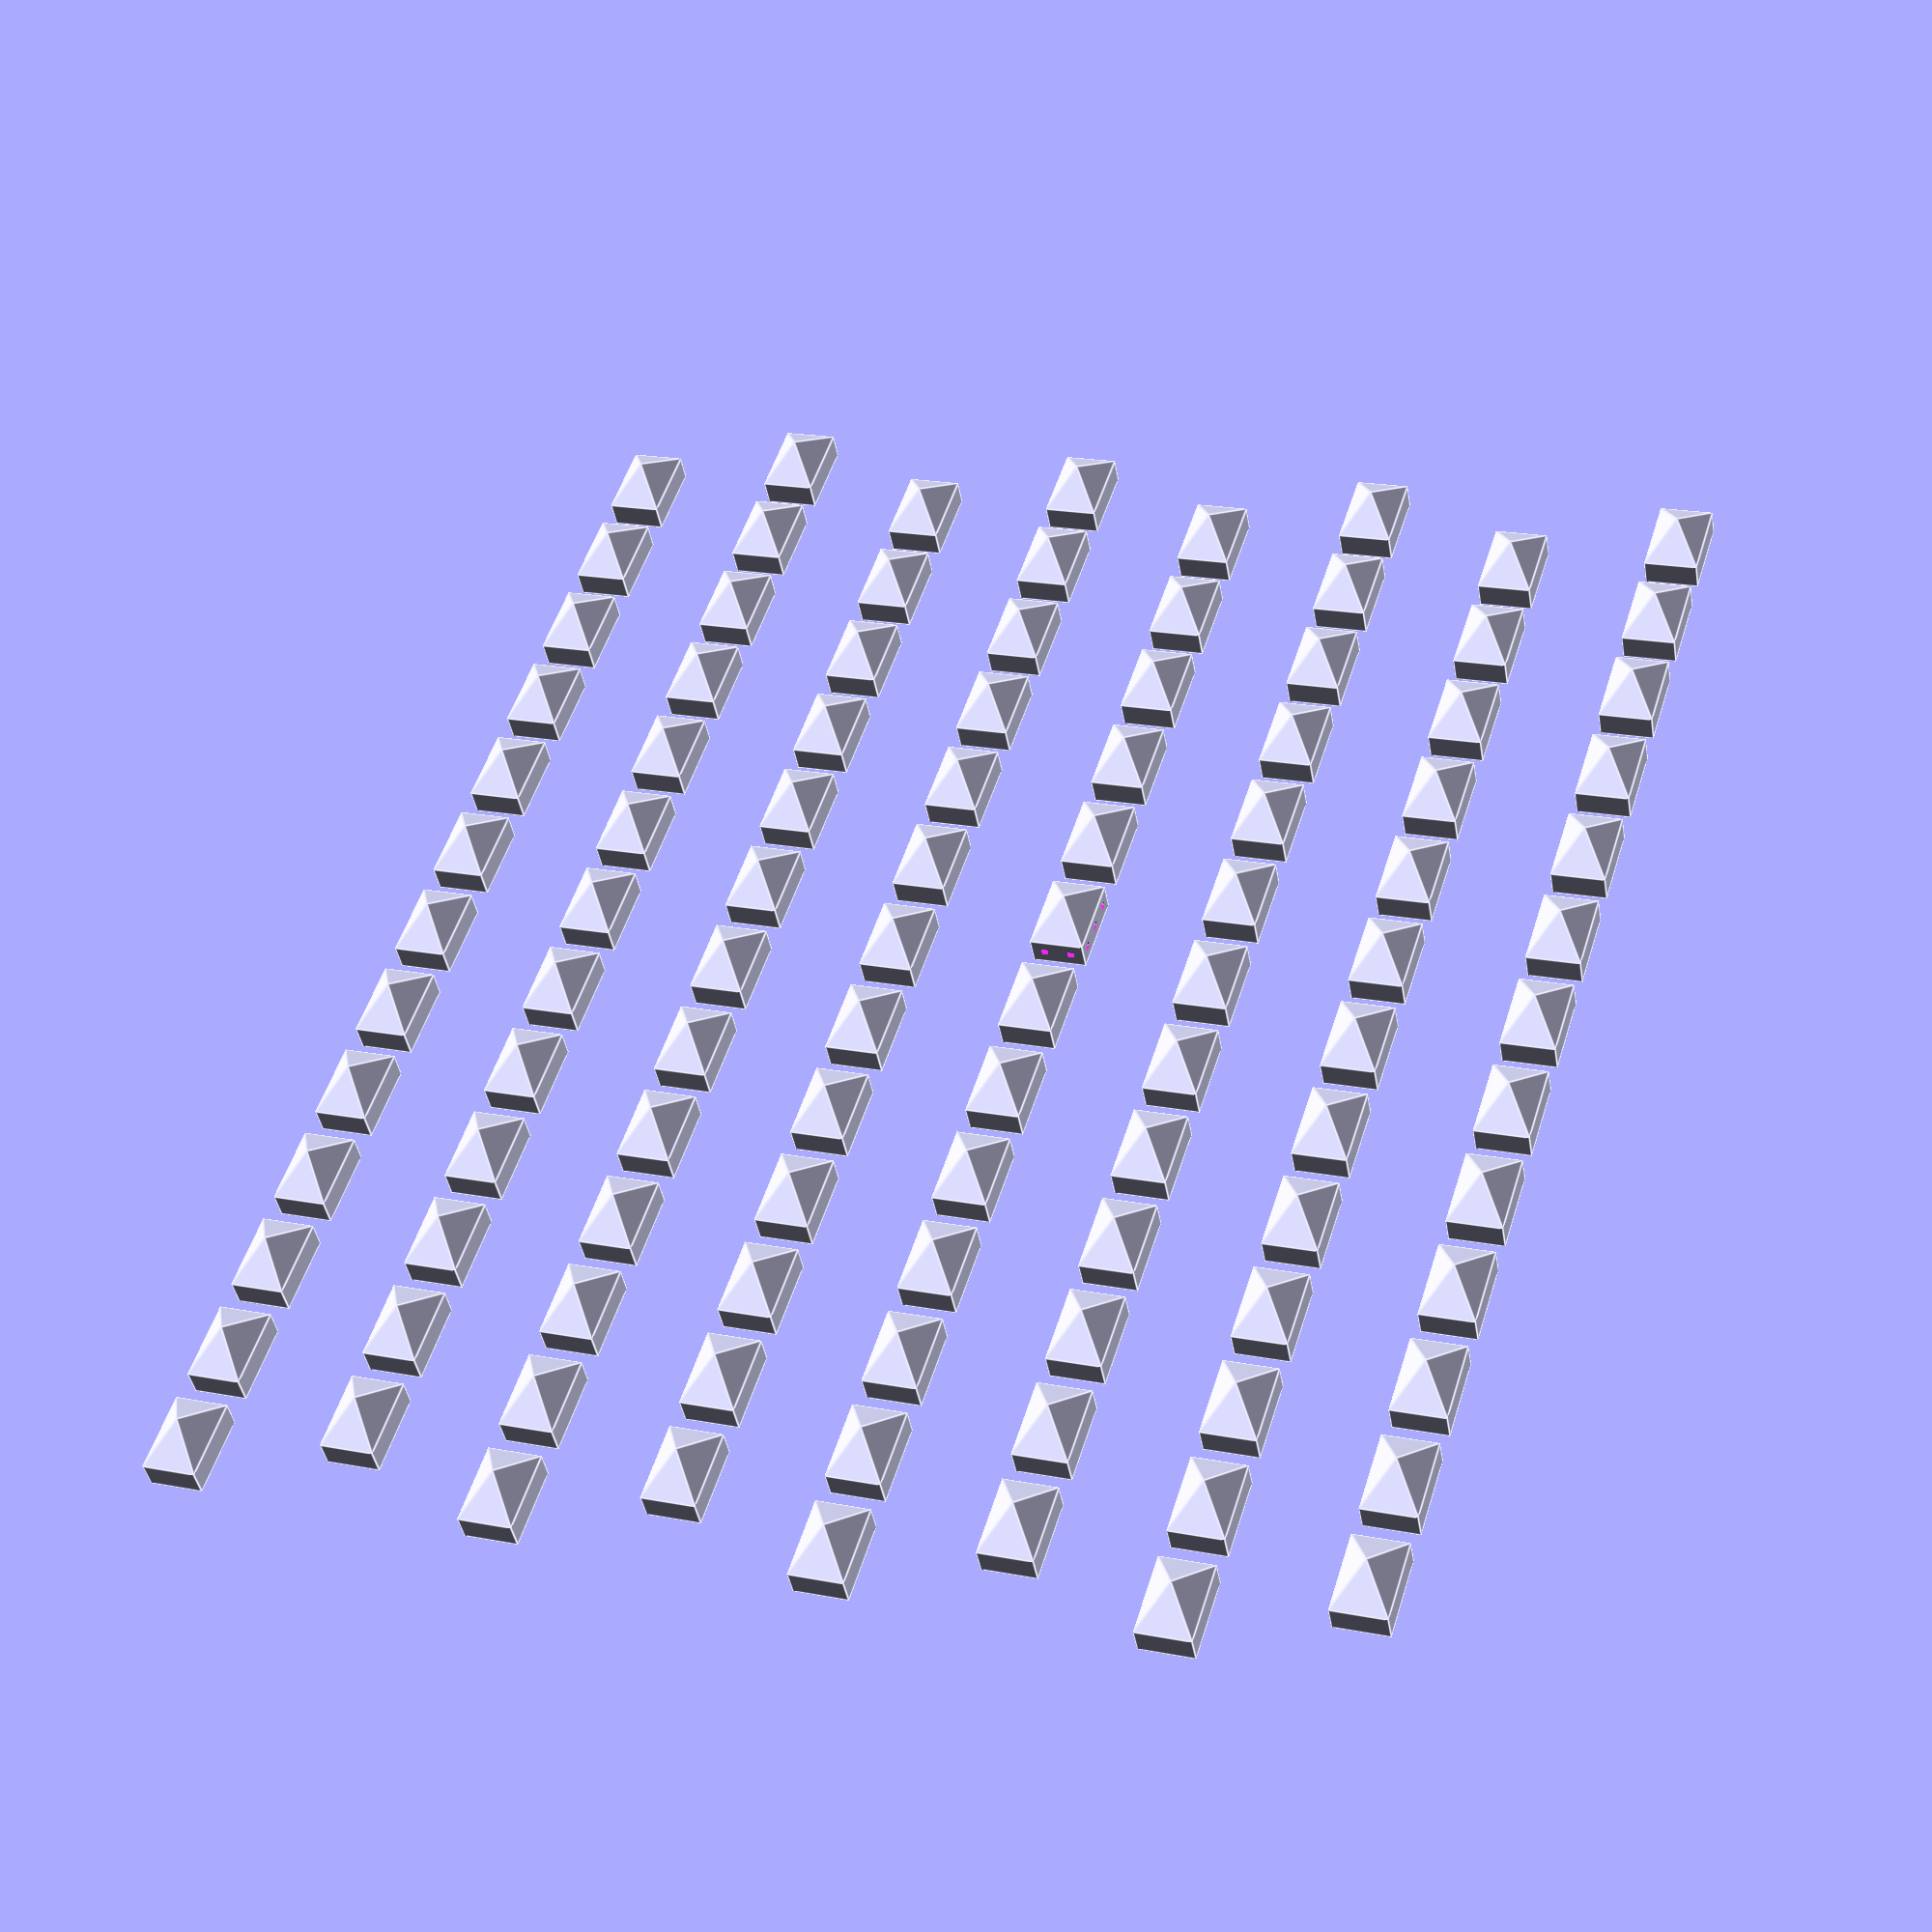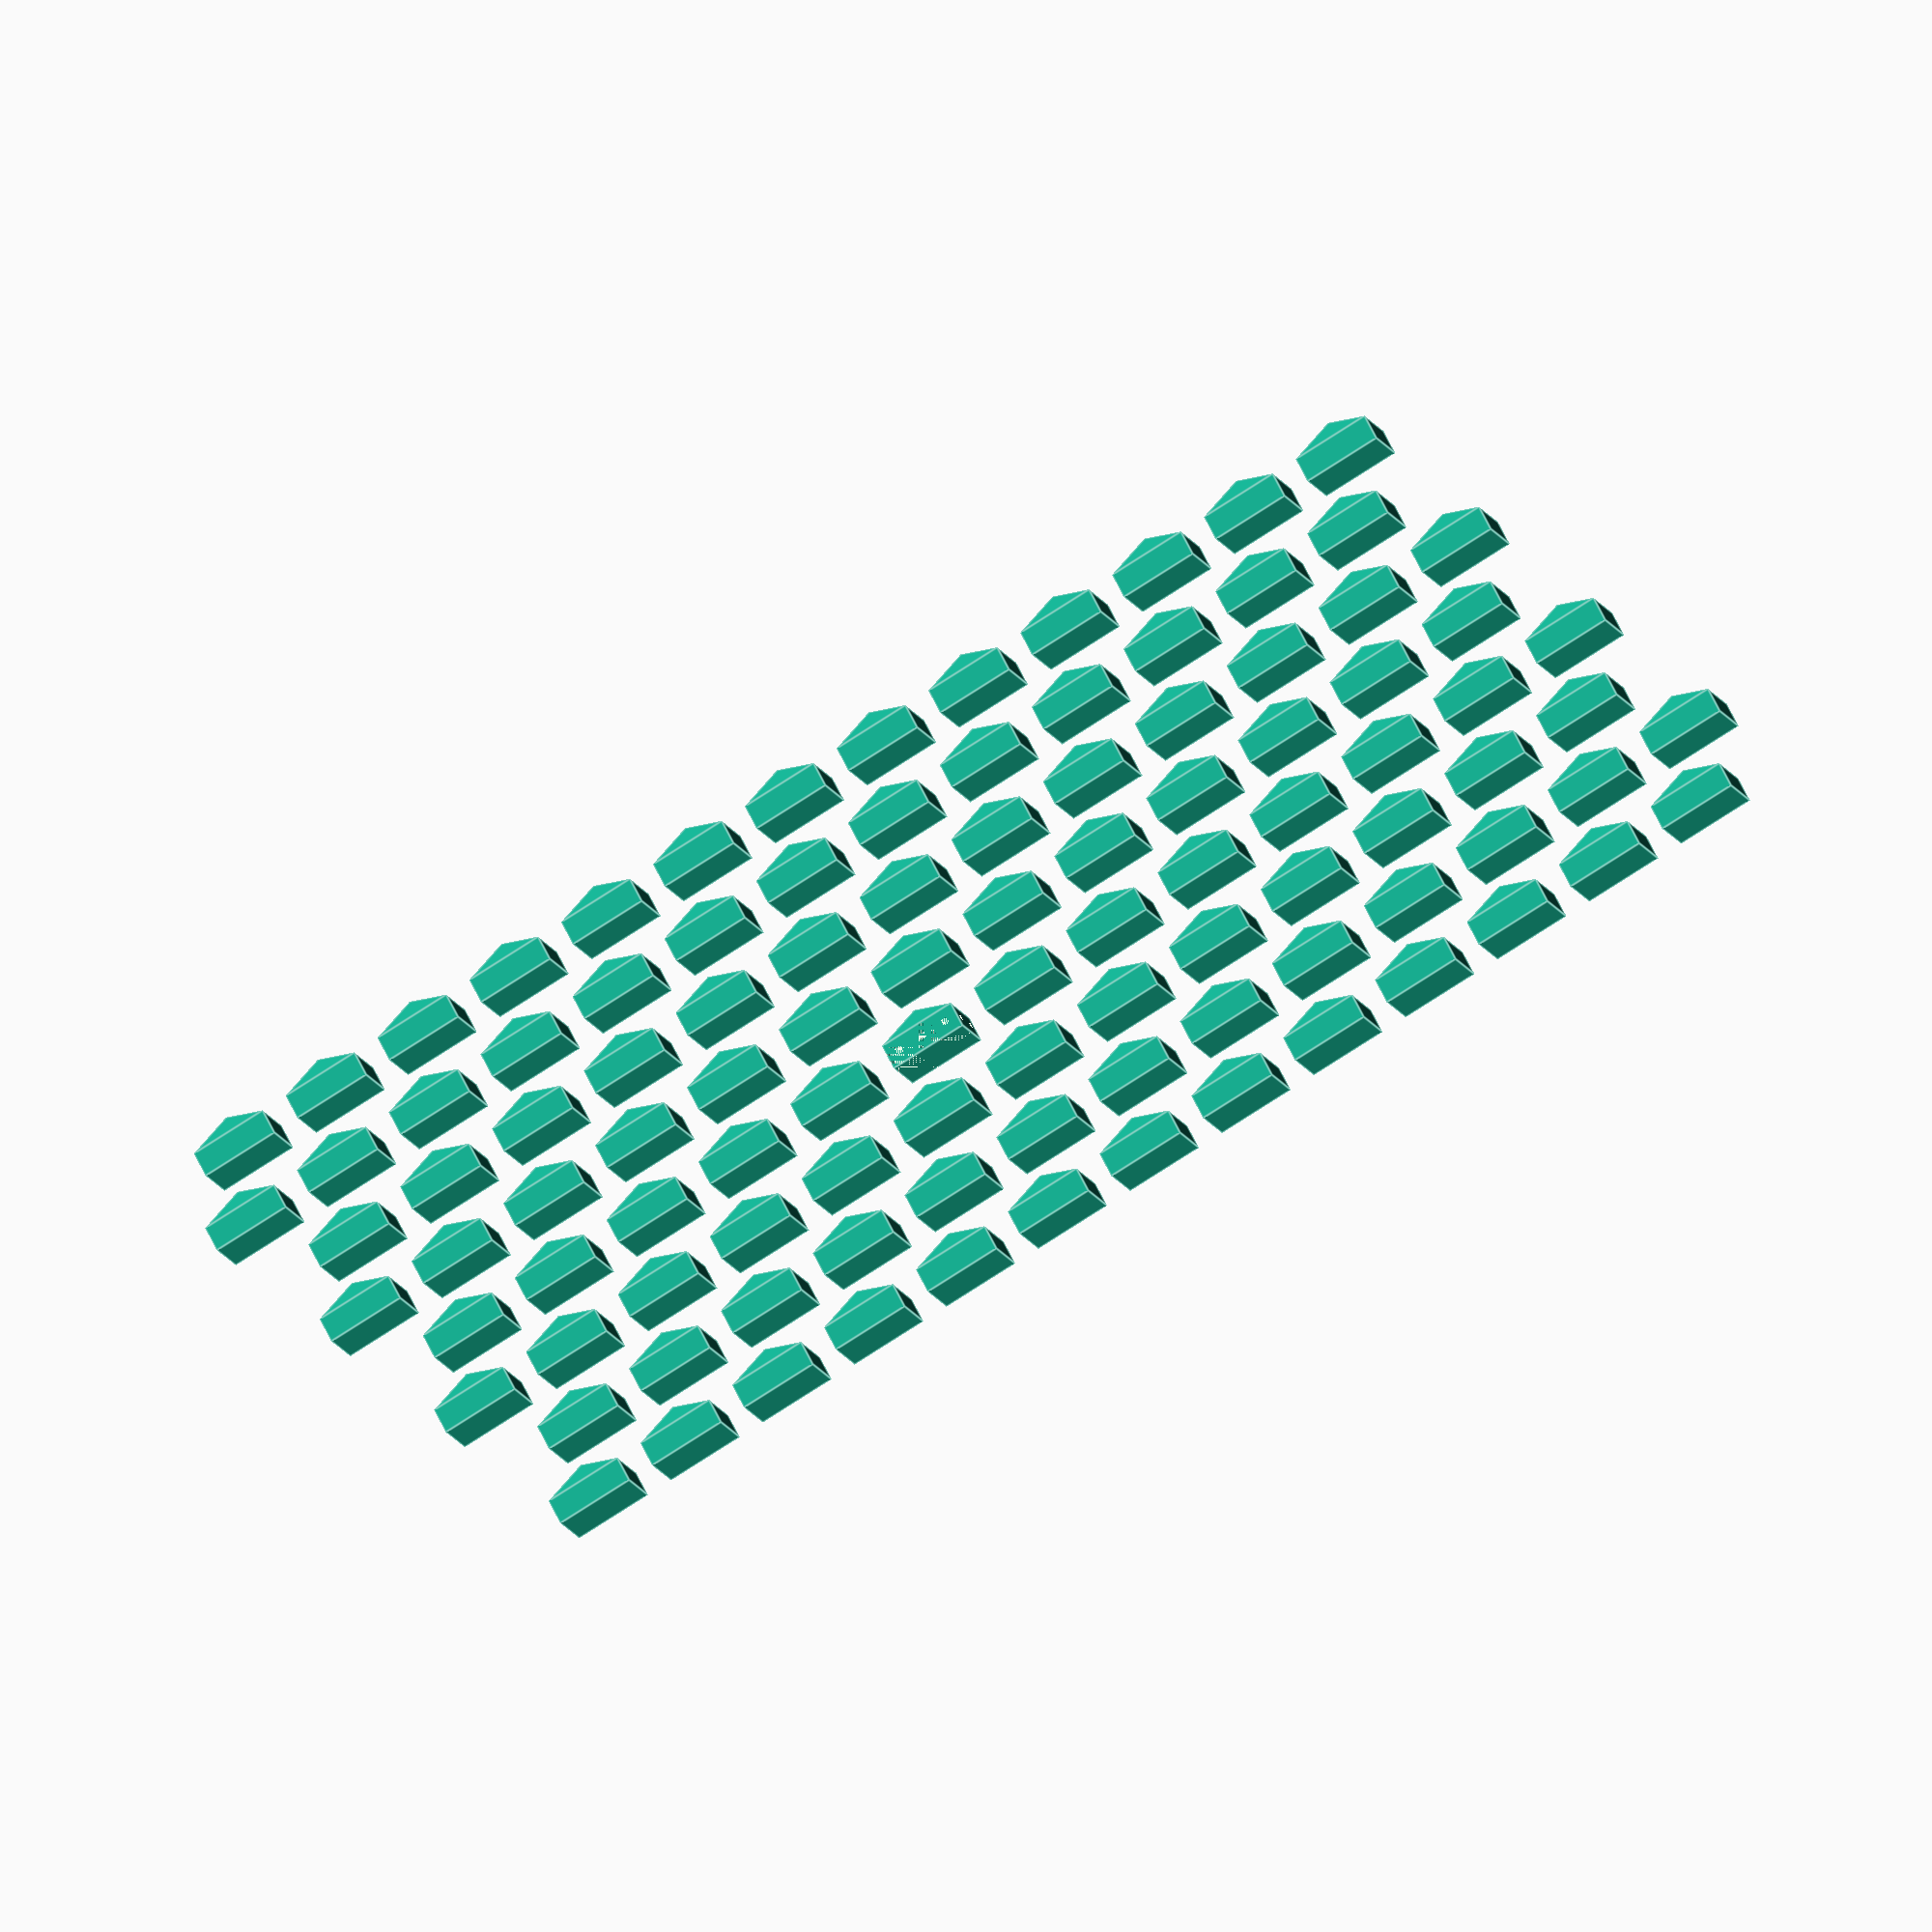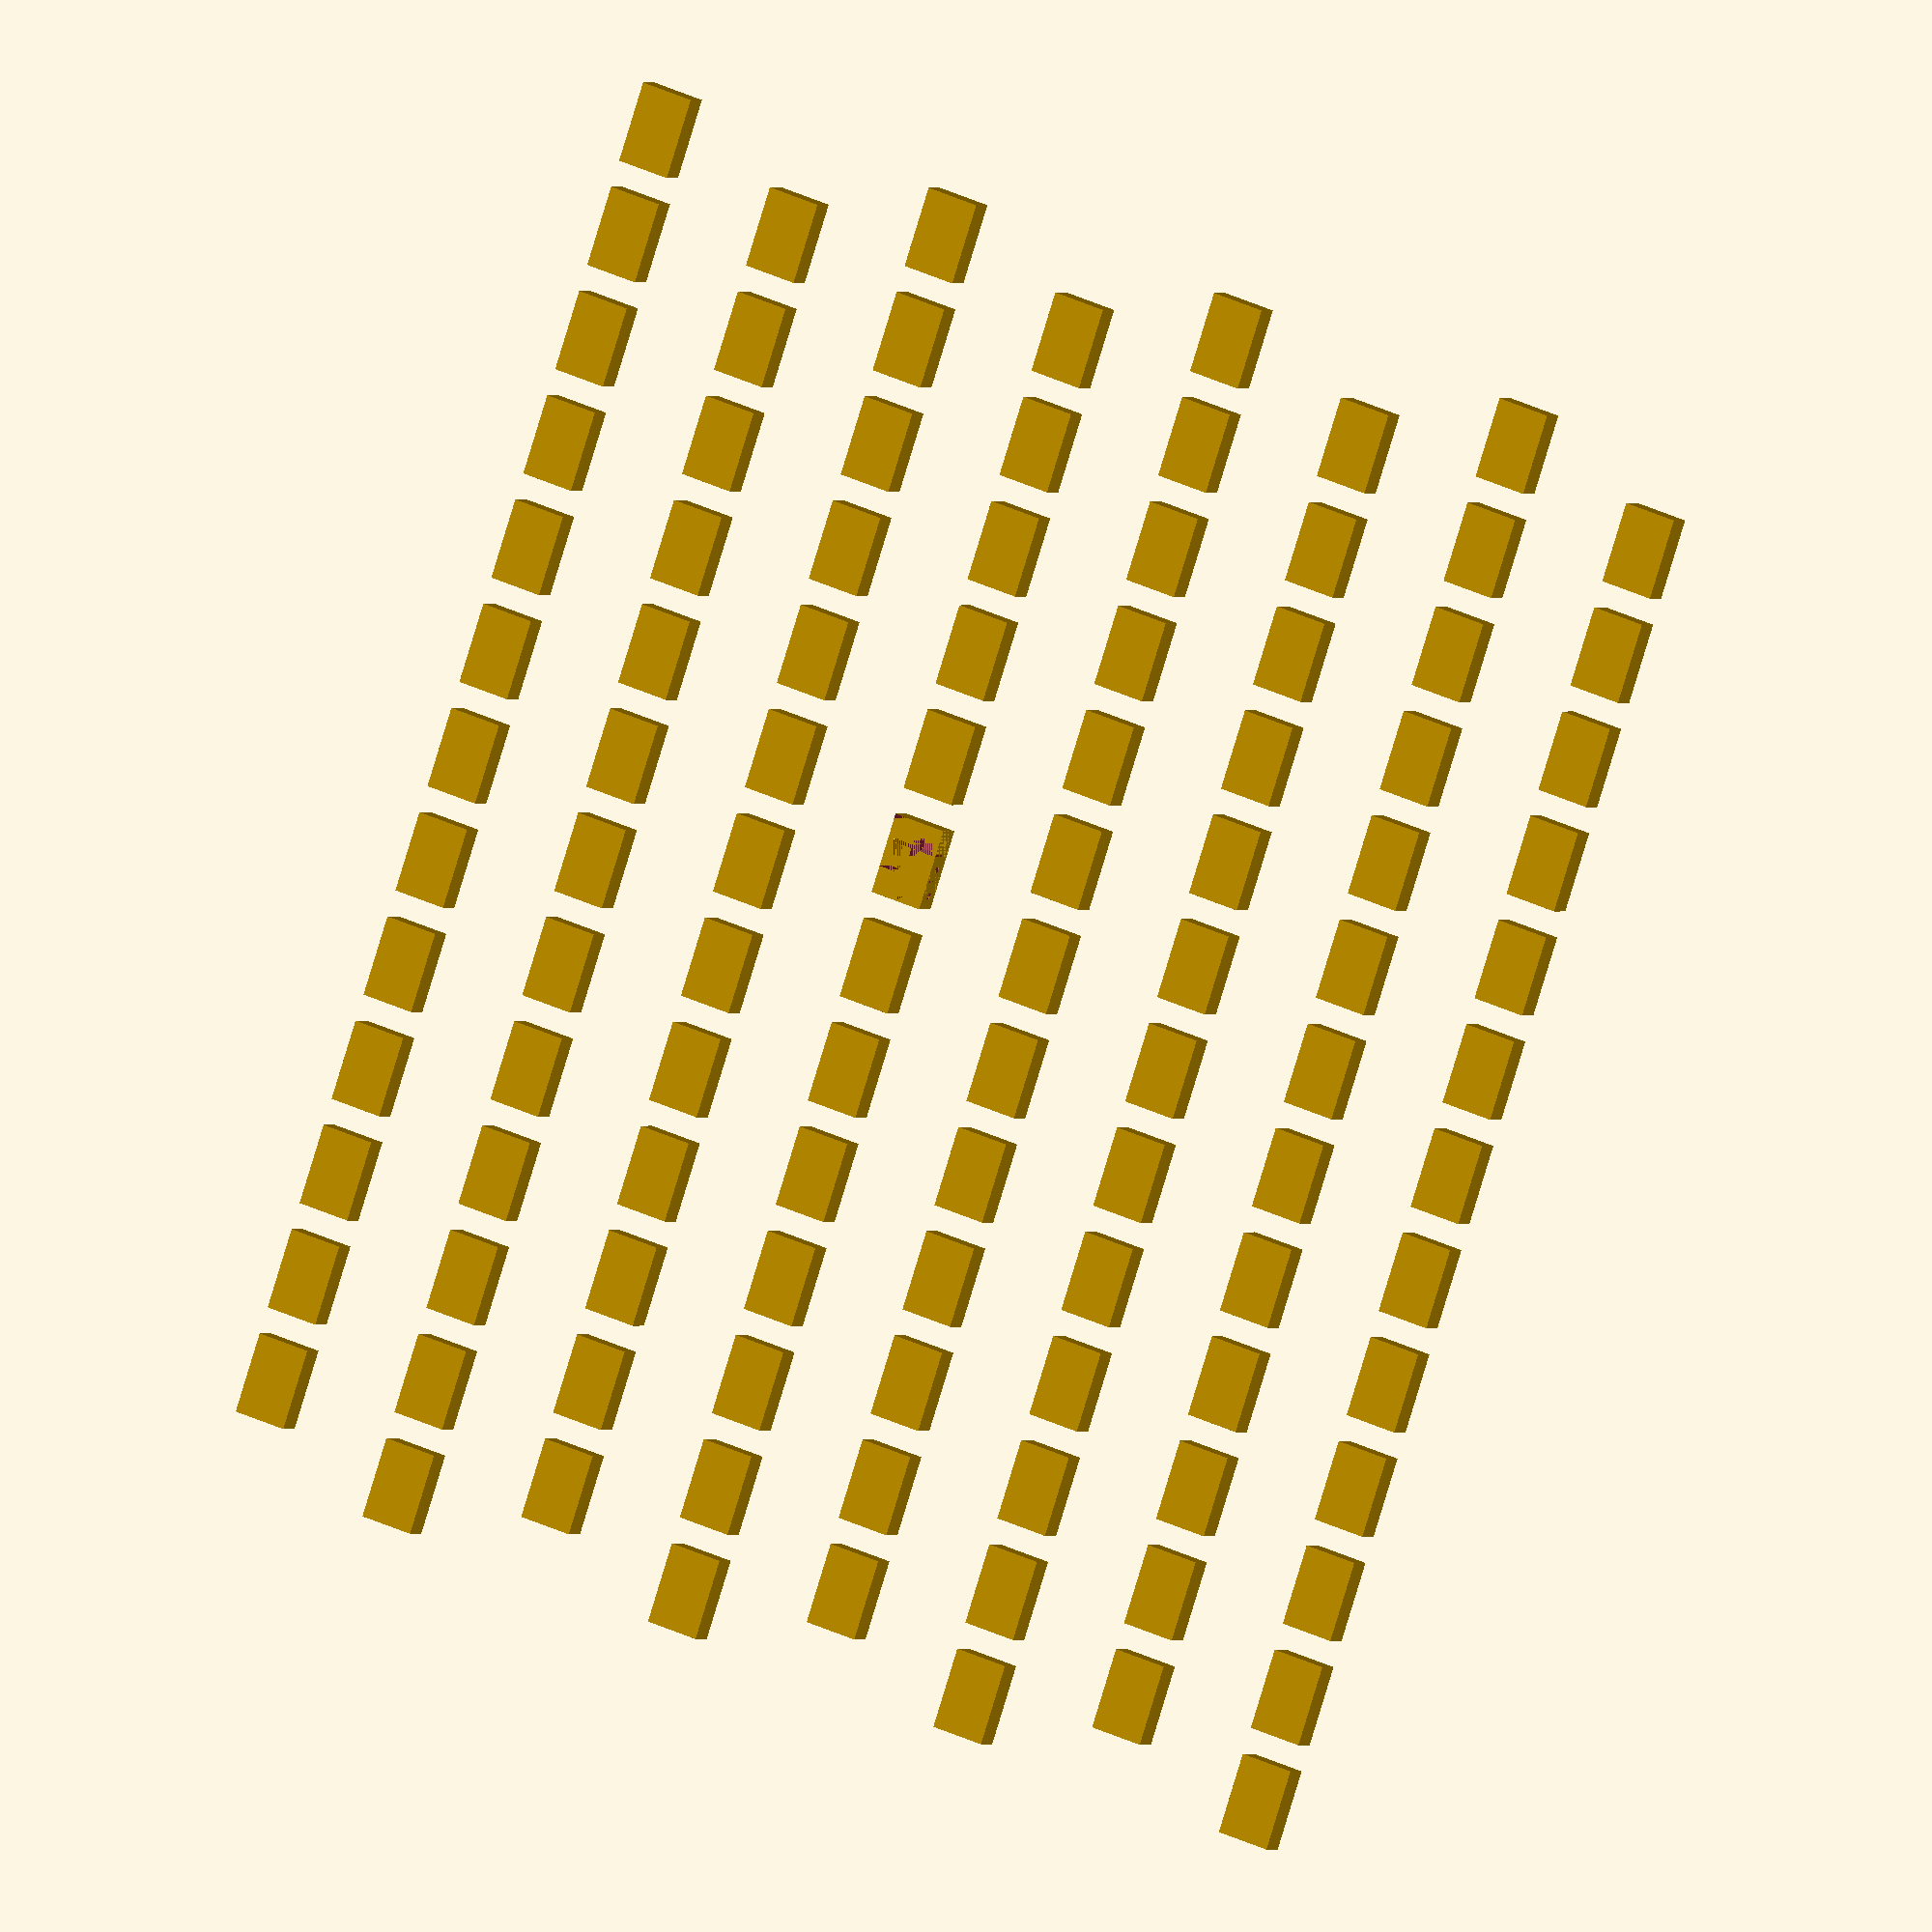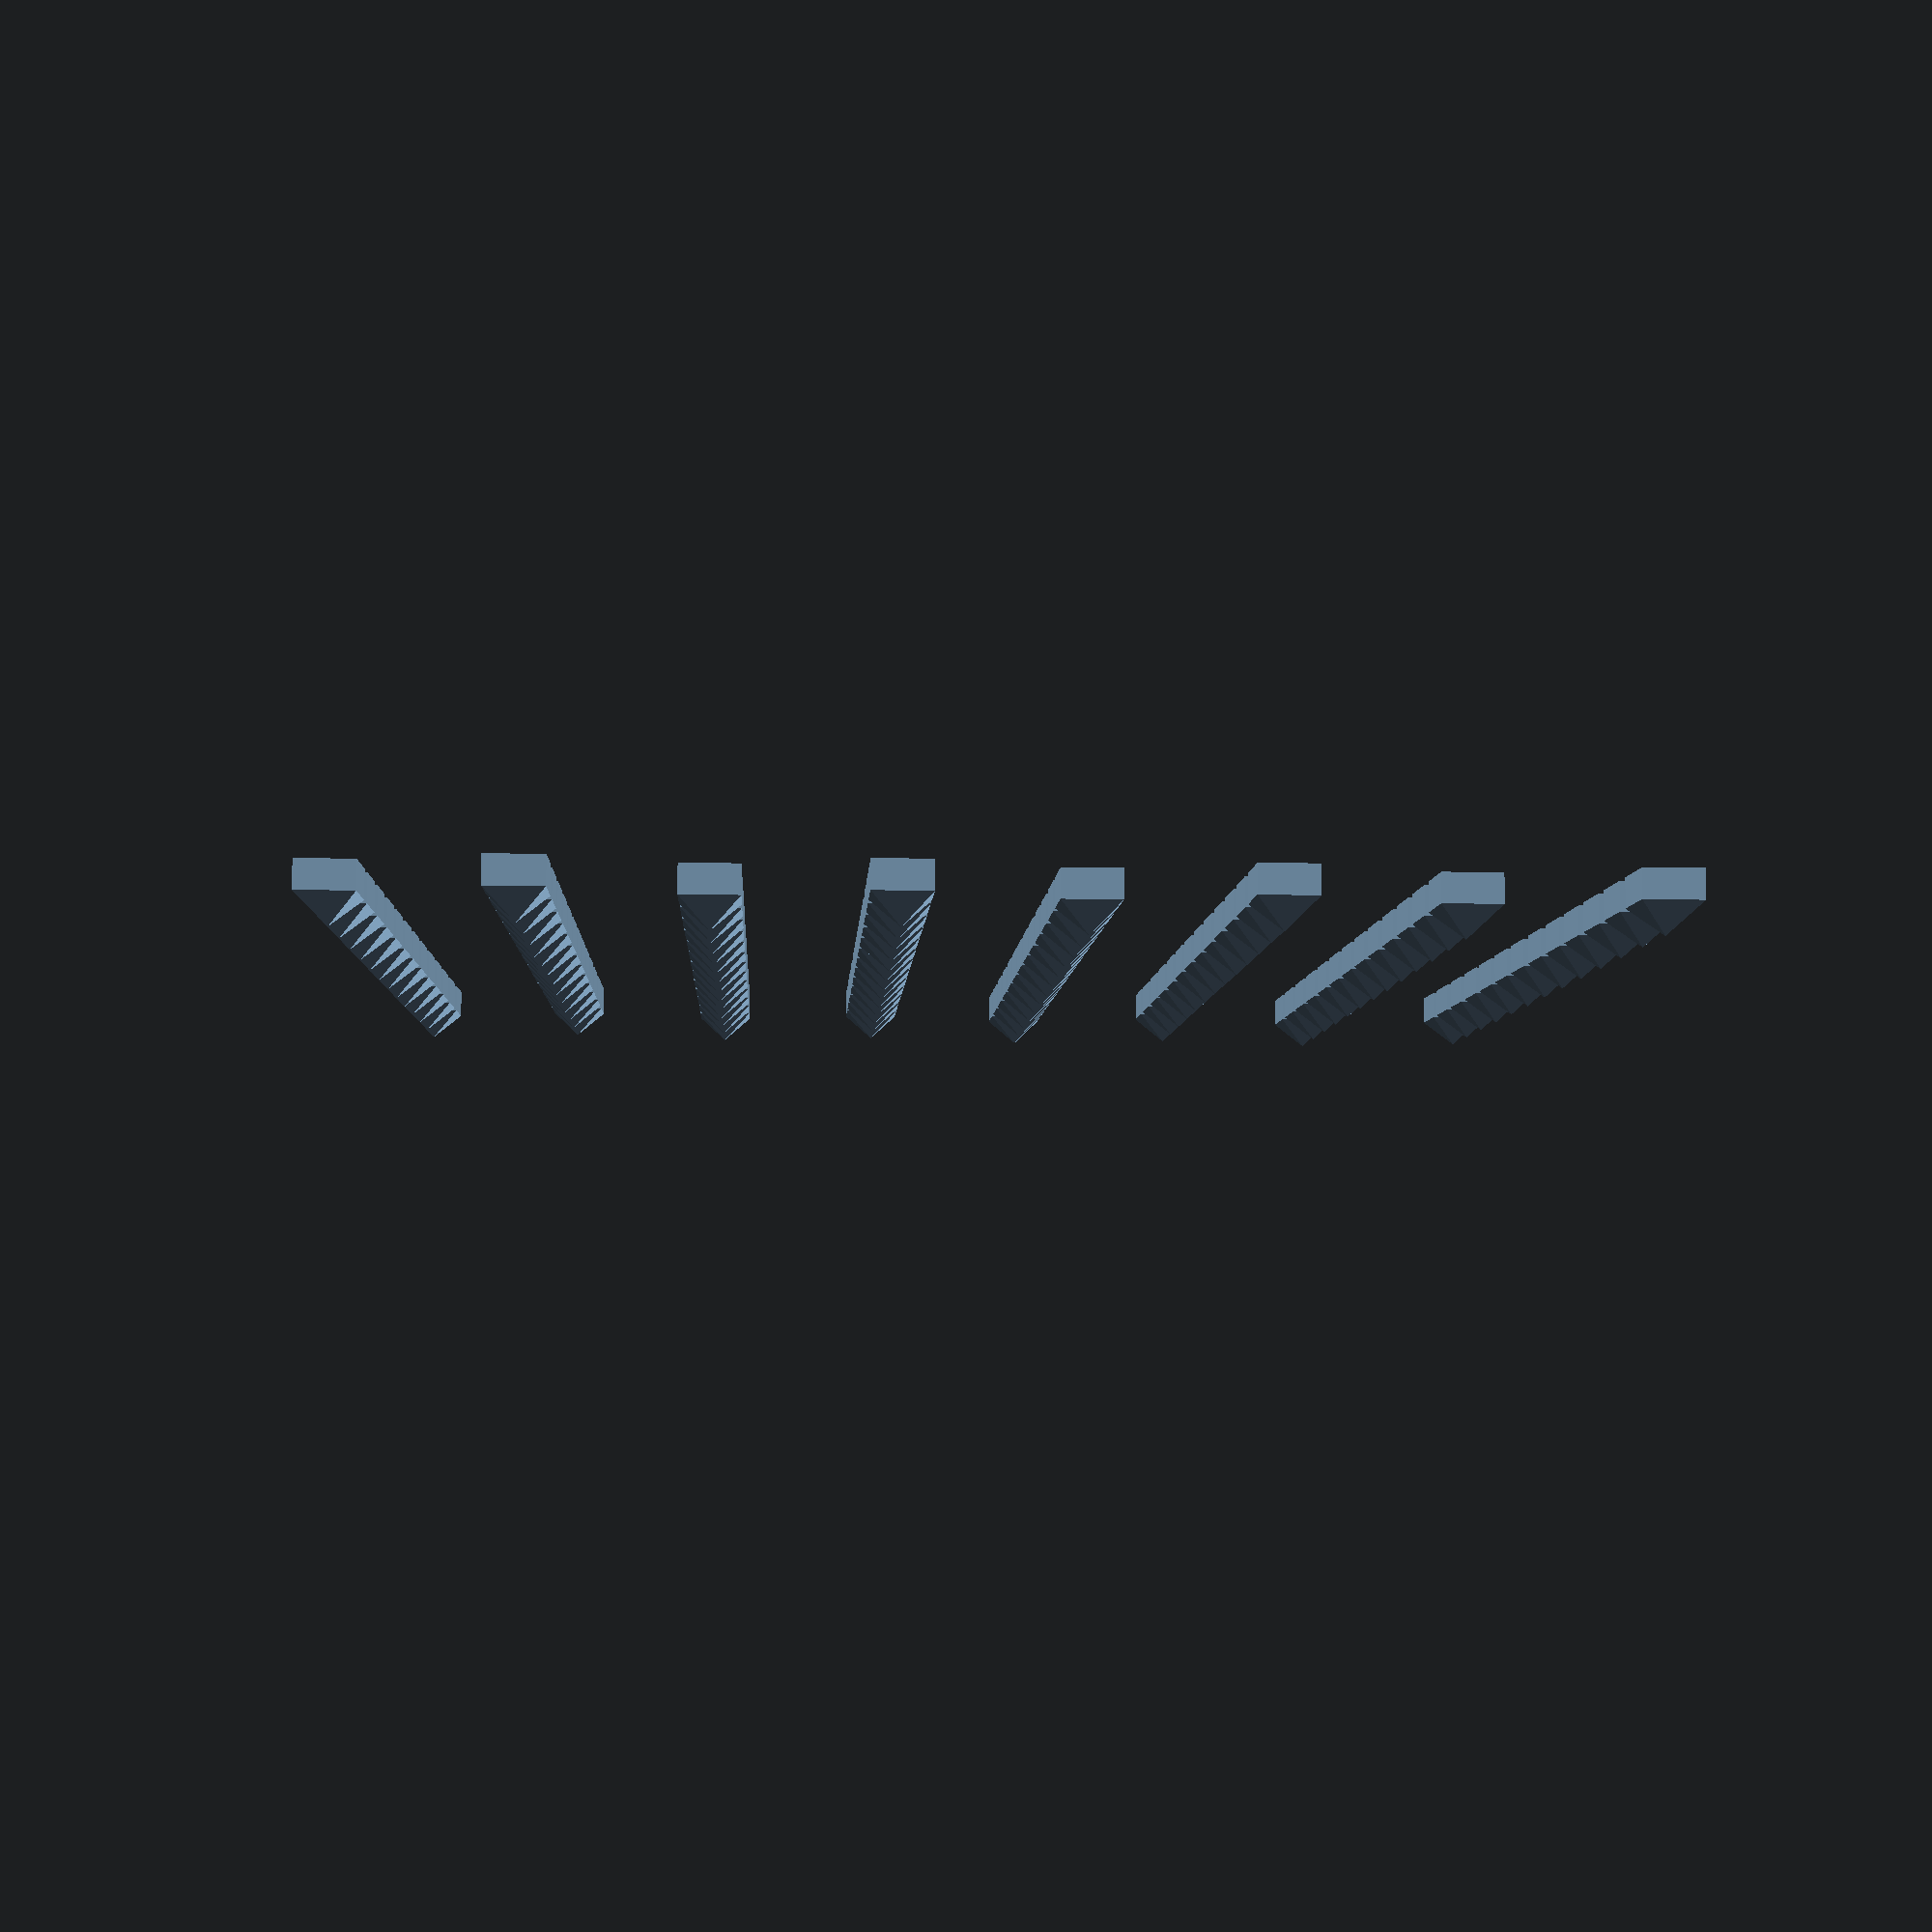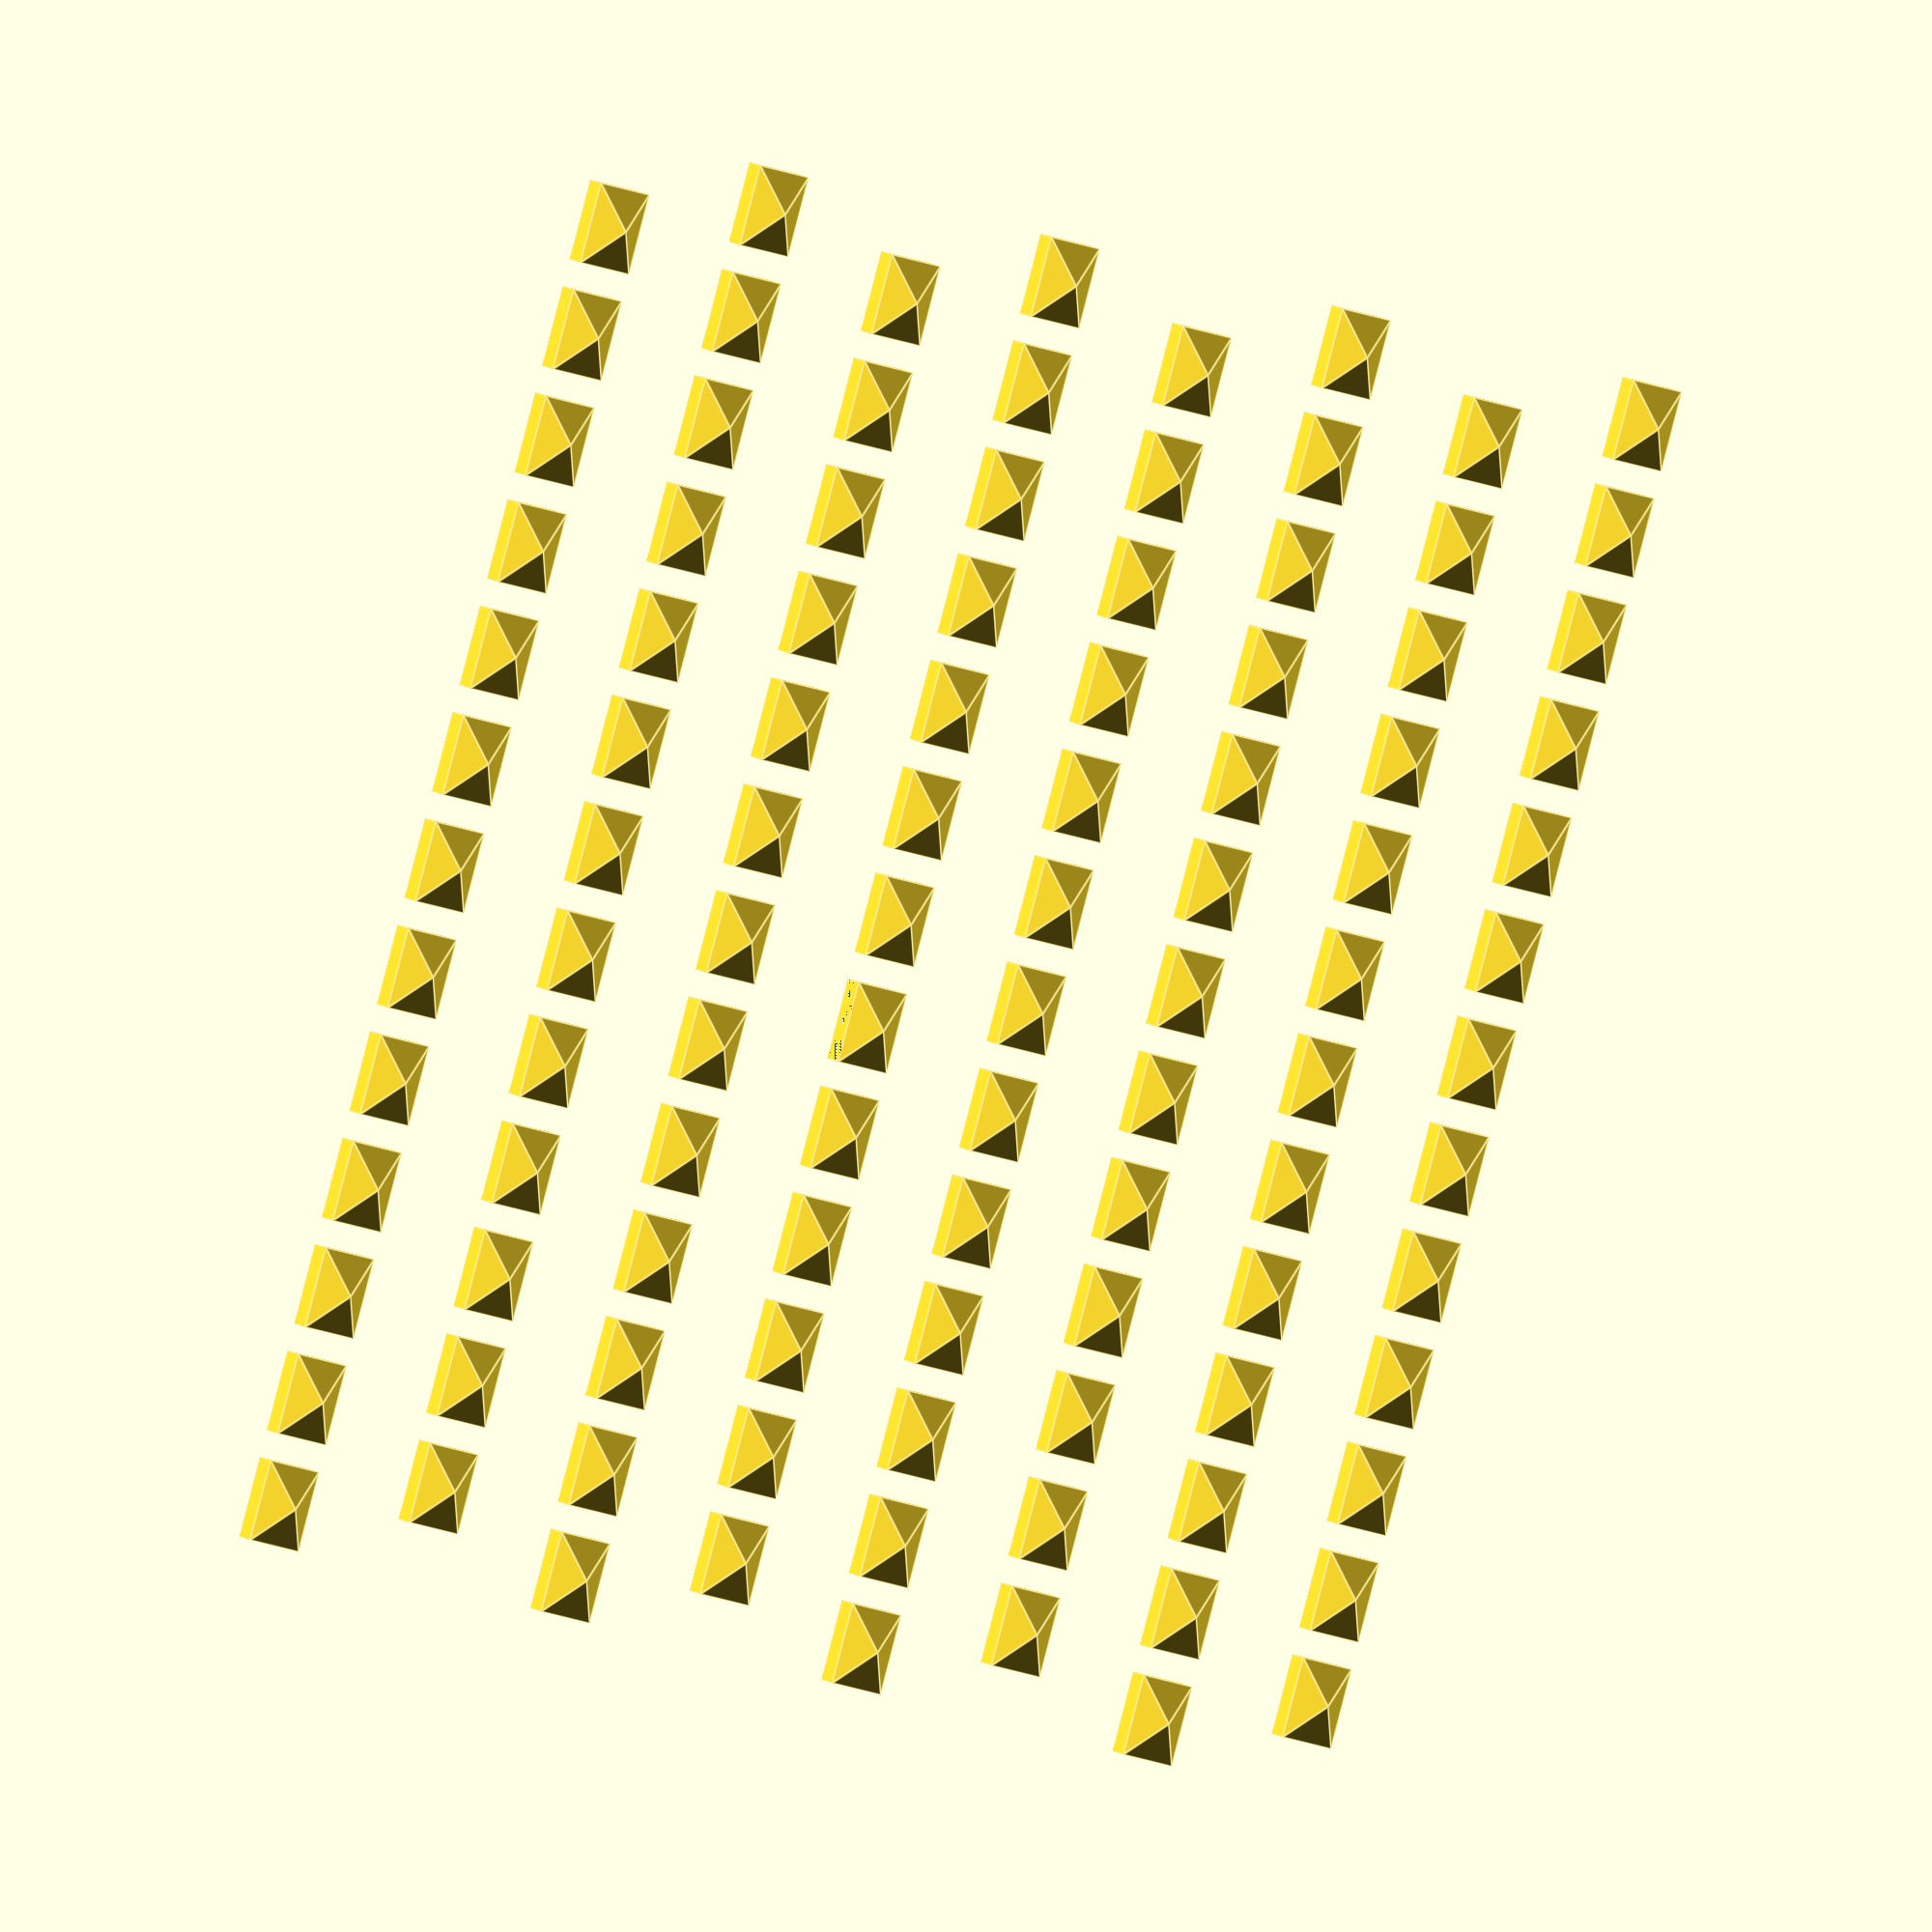
<openscad>
// Generated by SolidPython 1.1.3 on 2023-05-05 11:03:48


union() {
	translate(v = [-10.5000000000, 0, 6.0000000000]) {
		union() {
			cube(size = [9, 3, 6]);
			polyhedron(convexity = 10, faces = [[0, 1, 4], [1, 2, 4], [2, 3, 4], [3, 0, 4], [1, 0, 3], [2, 1, 3]], points = [[0, 3, 0], [9, 3, 0], [9, 3, 6], [0, 3, 6], [4.5000000000, 6, 3.0000000000]]);
		}
	}
	translate(v = [-4.5000000000, 0, 24.0000000000]) {
		union() {
			cube(size = [9, 3, 6]);
			polyhedron(convexity = 10, faces = [[0, 1, 4], [1, 2, 4], [2, 3, 4], [3, 0, 4], [1, 0, 3], [2, 1, 3]], points = [[0, 3, 0], [9, 3, 0], [9, 3, 6], [0, 3, 6], [4.5000000000, 6, 3.0000000000]]);
		}
	}
	translate(v = [-10.5000000000, 0, 42.0000000000]) {
		union() {
			cube(size = [9, 3, 6]);
			polyhedron(convexity = 10, faces = [[0, 1, 4], [1, 2, 4], [2, 3, 4], [3, 0, 4], [1, 0, 3], [2, 1, 3]], points = [[0, 3, 0], [9, 3, 0], [9, 3, 6], [0, 3, 6], [4.5000000000, 6, 3.0000000000]]);
		}
	}
	translate(v = [-4.5000000000, 0, 60.0000000000]) {
		union() {
			cube(size = [9, 3, 6]);
			polyhedron(convexity = 10, faces = [[0, 1, 4], [1, 2, 4], [2, 3, 4], [3, 0, 4], [1, 0, 3], [2, 1, 3]], points = [[0, 3, 0], [9, 3, 0], [9, 3, 6], [0, 3, 6], [4.5000000000, 6, 3.0000000000]]);
		}
	}
	translate(v = [-10.5000000000, 0, 78.0000000000]) {
		union() {
			cube(size = [9, 3, 6]);
			polyhedron(convexity = 10, faces = [[0, 1, 4], [1, 2, 4], [2, 3, 4], [3, 0, 4], [1, 0, 3], [2, 1, 3]], points = [[0, 3, 0], [9, 3, 0], [9, 3, 6], [0, 3, 6], [4.5000000000, 6, 3.0000000000]]);
		}
	}
	translate(v = [-4.5000000000, 0, 96.0000000000]) {
		union() {
			cube(size = [9, 3, 6]);
			polyhedron(convexity = 10, faces = [[0, 1, 4], [1, 2, 4], [2, 3, 4], [3, 0, 4], [1, 0, 3], [2, 1, 3]], points = [[0, 3, 0], [9, 3, 0], [9, 3, 6], [0, 3, 6], [4.5000000000, 6, 3.0000000000]]);
		}
	}
	translate(v = [-10.5000000000, 0, 114.0000000000]) {
		union() {
			cube(size = [9, 3, 6]);
			polyhedron(convexity = 10, faces = [[0, 1, 4], [1, 2, 4], [2, 3, 4], [3, 0, 4], [1, 0, 3], [2, 1, 3]], points = [[0, 3, 0], [9, 3, 0], [9, 3, 6], [0, 3, 6], [4.5000000000, 6, 3.0000000000]]);
		}
	}
	translate(v = [-4.5000000000, 0, 132.0000000000]) {
		union() {
			cube(size = [9, 3, 6]);
			polyhedron(convexity = 10, faces = [[0, 1, 4], [1, 2, 4], [2, 3, 4], [3, 0, 4], [1, 0, 3], [2, 1, 3]], points = [[0, 3, 0], [9, 3, 0], [9, 3, 6], [0, 3, 6], [4.5000000000, 6, 3.0000000000]]);
		}
	}
	translate(v = [1.5000000000, 0, 6.0000000000]) {
		union() {
			cube(size = [9, 3, 6]);
			polyhedron(convexity = 10, faces = [[0, 1, 4], [1, 2, 4], [2, 3, 4], [3, 0, 4], [1, 0, 3], [2, 1, 3]], points = [[0, 3, 0], [9, 3, 0], [9, 3, 6], [0, 3, 6], [4.5000000000, 6, 3.0000000000]]);
		}
	}
	translate(v = [7.5000000000, 0, 24.0000000000]) {
		union() {
			cube(size = [9, 3, 6]);
			polyhedron(convexity = 10, faces = [[0, 1, 4], [1, 2, 4], [2, 3, 4], [3, 0, 4], [1, 0, 3], [2, 1, 3]], points = [[0, 3, 0], [9, 3, 0], [9, 3, 6], [0, 3, 6], [4.5000000000, 6, 3.0000000000]]);
		}
	}
	translate(v = [1.5000000000, 0, 42.0000000000]) {
		union() {
			cube(size = [9, 3, 6]);
			polyhedron(convexity = 10, faces = [[0, 1, 4], [1, 2, 4], [2, 3, 4], [3, 0, 4], [1, 0, 3], [2, 1, 3]], points = [[0, 3, 0], [9, 3, 0], [9, 3, 6], [0, 3, 6], [4.5000000000, 6, 3.0000000000]]);
		}
	}
	translate(v = [7.5000000000, 0, 60.0000000000]) {
		union() {
			cube(size = [9, 3, 6]);
			polyhedron(convexity = 10, faces = [[0, 1, 4], [1, 2, 4], [2, 3, 4], [3, 0, 4], [1, 0, 3], [2, 1, 3]], points = [[0, 3, 0], [9, 3, 0], [9, 3, 6], [0, 3, 6], [4.5000000000, 6, 3.0000000000]]);
		}
	}
	translate(v = [1.5000000000, 0, 78.0000000000]) {
		union() {
			cube(size = [9, 3, 6]);
			polyhedron(convexity = 10, faces = [[0, 1, 4], [1, 2, 4], [2, 3, 4], [3, 0, 4], [1, 0, 3], [2, 1, 3]], points = [[0, 3, 0], [9, 3, 0], [9, 3, 6], [0, 3, 6], [4.5000000000, 6, 3.0000000000]]);
		}
	}
	translate(v = [7.5000000000, 0, 96.0000000000]) {
		union() {
			cube(size = [9, 3, 6]);
			polyhedron(convexity = 10, faces = [[0, 1, 4], [1, 2, 4], [2, 3, 4], [3, 0, 4], [1, 0, 3], [2, 1, 3]], points = [[0, 3, 0], [9, 3, 0], [9, 3, 6], [0, 3, 6], [4.5000000000, 6, 3.0000000000]]);
		}
	}
	translate(v = [1.5000000000, 0, 114.0000000000]) {
		union() {
			cube(size = [9, 3, 6]);
			polyhedron(convexity = 10, faces = [[0, 1, 4], [1, 2, 4], [2, 3, 4], [3, 0, 4], [1, 0, 3], [2, 1, 3]], points = [[0, 3, 0], [9, 3, 0], [9, 3, 6], [0, 3, 6], [4.5000000000, 6, 3.0000000000]]);
		}
	}
	translate(v = [7.5000000000, 0, 132.0000000000]) {
		union() {
			cube(size = [9, 3, 6]);
			polyhedron(convexity = 10, faces = [[0, 1, 4], [1, 2, 4], [2, 3, 4], [3, 0, 4], [1, 0, 3], [2, 1, 3]], points = [[0, 3, 0], [9, 3, 0], [9, 3, 6], [0, 3, 6], [4.5000000000, 6, 3.0000000000]]);
		}
	}
	translate(v = [13.5000000000, 0, 6.0000000000]) {
		union() {
			cube(size = [9, 3, 6]);
			polyhedron(convexity = 10, faces = [[0, 1, 4], [1, 2, 4], [2, 3, 4], [3, 0, 4], [1, 0, 3], [2, 1, 3]], points = [[0, 3, 0], [9, 3, 0], [9, 3, 6], [0, 3, 6], [4.5000000000, 6, 3.0000000000]]);
		}
	}
	translate(v = [19.5000000000, 0, 24.0000000000]) {
		union() {
			cube(size = [9, 3, 6]);
			polyhedron(convexity = 10, faces = [[0, 1, 4], [1, 2, 4], [2, 3, 4], [3, 0, 4], [1, 0, 3], [2, 1, 3]], points = [[0, 3, 0], [9, 3, 0], [9, 3, 6], [0, 3, 6], [4.5000000000, 6, 3.0000000000]]);
		}
	}
	translate(v = [13.5000000000, 0, 42.0000000000]) {
		union() {
			cube(size = [9, 3, 6]);
			polyhedron(convexity = 10, faces = [[0, 1, 4], [1, 2, 4], [2, 3, 4], [3, 0, 4], [1, 0, 3], [2, 1, 3]], points = [[0, 3, 0], [9, 3, 0], [9, 3, 6], [0, 3, 6], [4.5000000000, 6, 3.0000000000]]);
		}
	}
	translate(v = [19.5000000000, 0, 60.0000000000]) {
		union() {
			cube(size = [9, 3, 6]);
			polyhedron(convexity = 10, faces = [[0, 1, 4], [1, 2, 4], [2, 3, 4], [3, 0, 4], [1, 0, 3], [2, 1, 3]], points = [[0, 3, 0], [9, 3, 0], [9, 3, 6], [0, 3, 6], [4.5000000000, 6, 3.0000000000]]);
		}
	}
	translate(v = [13.5000000000, 0, 78.0000000000]) {
		union() {
			cube(size = [9, 3, 6]);
			polyhedron(convexity = 10, faces = [[0, 1, 4], [1, 2, 4], [2, 3, 4], [3, 0, 4], [1, 0, 3], [2, 1, 3]], points = [[0, 3, 0], [9, 3, 0], [9, 3, 6], [0, 3, 6], [4.5000000000, 6, 3.0000000000]]);
		}
	}
	translate(v = [19.5000000000, 0, 96.0000000000]) {
		union() {
			cube(size = [9, 3, 6]);
			polyhedron(convexity = 10, faces = [[0, 1, 4], [1, 2, 4], [2, 3, 4], [3, 0, 4], [1, 0, 3], [2, 1, 3]], points = [[0, 3, 0], [9, 3, 0], [9, 3, 6], [0, 3, 6], [4.5000000000, 6, 3.0000000000]]);
		}
	}
	translate(v = [13.5000000000, 0, 114.0000000000]) {
		union() {
			cube(size = [9, 3, 6]);
			polyhedron(convexity = 10, faces = [[0, 1, 4], [1, 2, 4], [2, 3, 4], [3, 0, 4], [1, 0, 3], [2, 1, 3]], points = [[0, 3, 0], [9, 3, 0], [9, 3, 6], [0, 3, 6], [4.5000000000, 6, 3.0000000000]]);
		}
	}
	translate(v = [19.5000000000, 0, 132.0000000000]) {
		union() {
			cube(size = [9, 3, 6]);
			polyhedron(convexity = 10, faces = [[0, 1, 4], [1, 2, 4], [2, 3, 4], [3, 0, 4], [1, 0, 3], [2, 1, 3]], points = [[0, 3, 0], [9, 3, 0], [9, 3, 6], [0, 3, 6], [4.5000000000, 6, 3.0000000000]]);
		}
	}
	translate(v = [25.5000000000, 0, 6.0000000000]) {
		union() {
			cube(size = [9, 3, 6]);
			polyhedron(convexity = 10, faces = [[0, 1, 4], [1, 2, 4], [2, 3, 4], [3, 0, 4], [1, 0, 3], [2, 1, 3]], points = [[0, 3, 0], [9, 3, 0], [9, 3, 6], [0, 3, 6], [4.5000000000, 6, 3.0000000000]]);
		}
	}
	translate(v = [31.5000000000, 0, 24.0000000000]) {
		union() {
			cube(size = [9, 3, 6]);
			polyhedron(convexity = 10, faces = [[0, 1, 4], [1, 2, 4], [2, 3, 4], [3, 0, 4], [1, 0, 3], [2, 1, 3]], points = [[0, 3, 0], [9, 3, 0], [9, 3, 6], [0, 3, 6], [4.5000000000, 6, 3.0000000000]]);
		}
	}
	translate(v = [25.5000000000, 0, 42.0000000000]) {
		union() {
			cube(size = [9, 3, 6]);
			polyhedron(convexity = 10, faces = [[0, 1, 4], [1, 2, 4], [2, 3, 4], [3, 0, 4], [1, 0, 3], [2, 1, 3]], points = [[0, 3, 0], [9, 3, 0], [9, 3, 6], [0, 3, 6], [4.5000000000, 6, 3.0000000000]]);
		}
	}
	translate(v = [31.5000000000, 0, 60.0000000000]) {
		union() {
			cube(size = [9, 3, 6]);
			polyhedron(convexity = 10, faces = [[0, 1, 4], [1, 2, 4], [2, 3, 4], [3, 0, 4], [1, 0, 3], [2, 1, 3]], points = [[0, 3, 0], [9, 3, 0], [9, 3, 6], [0, 3, 6], [4.5000000000, 6, 3.0000000000]]);
		}
	}
	translate(v = [25.5000000000, 0, 78.0000000000]) {
		union() {
			cube(size = [9, 3, 6]);
			polyhedron(convexity = 10, faces = [[0, 1, 4], [1, 2, 4], [2, 3, 4], [3, 0, 4], [1, 0, 3], [2, 1, 3]], points = [[0, 3, 0], [9, 3, 0], [9, 3, 6], [0, 3, 6], [4.5000000000, 6, 3.0000000000]]);
		}
	}
	translate(v = [31.5000000000, 0, 96.0000000000]) {
		union() {
			cube(size = [9, 3, 6]);
			polyhedron(convexity = 10, faces = [[0, 1, 4], [1, 2, 4], [2, 3, 4], [3, 0, 4], [1, 0, 3], [2, 1, 3]], points = [[0, 3, 0], [9, 3, 0], [9, 3, 6], [0, 3, 6], [4.5000000000, 6, 3.0000000000]]);
		}
	}
	translate(v = [25.5000000000, 0, 114.0000000000]) {
		union() {
			cube(size = [9, 3, 6]);
			polyhedron(convexity = 10, faces = [[0, 1, 4], [1, 2, 4], [2, 3, 4], [3, 0, 4], [1, 0, 3], [2, 1, 3]], points = [[0, 3, 0], [9, 3, 0], [9, 3, 6], [0, 3, 6], [4.5000000000, 6, 3.0000000000]]);
		}
	}
	translate(v = [31.5000000000, 0, 132.0000000000]) {
		union() {
			cube(size = [9, 3, 6]);
			polyhedron(convexity = 10, faces = [[0, 1, 4], [1, 2, 4], [2, 3, 4], [3, 0, 4], [1, 0, 3], [2, 1, 3]], points = [[0, 3, 0], [9, 3, 0], [9, 3, 6], [0, 3, 6], [4.5000000000, 6, 3.0000000000]]);
		}
	}
	translate(v = [37.5000000000, 0, 6.0000000000]) {
		union() {
			cube(size = [9, 3, 6]);
			polyhedron(convexity = 10, faces = [[0, 1, 4], [1, 2, 4], [2, 3, 4], [3, 0, 4], [1, 0, 3], [2, 1, 3]], points = [[0, 3, 0], [9, 3, 0], [9, 3, 6], [0, 3, 6], [4.5000000000, 6, 3.0000000000]]);
		}
	}
	translate(v = [43.5000000000, 0, 24.0000000000]) {
		union() {
			cube(size = [9, 3, 6]);
			polyhedron(convexity = 10, faces = [[0, 1, 4], [1, 2, 4], [2, 3, 4], [3, 0, 4], [1, 0, 3], [2, 1, 3]], points = [[0, 3, 0], [9, 3, 0], [9, 3, 6], [0, 3, 6], [4.5000000000, 6, 3.0000000000]]);
		}
	}
	translate(v = [37.5000000000, 0, 42.0000000000]) {
		union() {
			cube(size = [9, 3, 6]);
			polyhedron(convexity = 10, faces = [[0, 1, 4], [1, 2, 4], [2, 3, 4], [3, 0, 4], [1, 0, 3], [2, 1, 3]], points = [[0, 3, 0], [9, 3, 0], [9, 3, 6], [0, 3, 6], [4.5000000000, 6, 3.0000000000]]);
		}
	}
	translate(v = [43.5000000000, 0, 60.0000000000]) {
		union() {
			cube(size = [9, 3, 6]);
			polyhedron(convexity = 10, faces = [[0, 1, 4], [1, 2, 4], [2, 3, 4], [3, 0, 4], [1, 0, 3], [2, 1, 3]], points = [[0, 3, 0], [9, 3, 0], [9, 3, 6], [0, 3, 6], [4.5000000000, 6, 3.0000000000]]);
		}
	}
	translate(v = [37.5000000000, 0, 78.0000000000]) {
		union() {
			cube(size = [9, 3, 6]);
			polyhedron(convexity = 10, faces = [[0, 1, 4], [1, 2, 4], [2, 3, 4], [3, 0, 4], [1, 0, 3], [2, 1, 3]], points = [[0, 3, 0], [9, 3, 0], [9, 3, 6], [0, 3, 6], [4.5000000000, 6, 3.0000000000]]);
		}
	}
	translate(v = [43.5000000000, 0, 96.0000000000]) {
		union() {
			cube(size = [9, 3, 6]);
			polyhedron(convexity = 10, faces = [[0, 1, 4], [1, 2, 4], [2, 3, 4], [3, 0, 4], [1, 0, 3], [2, 1, 3]], points = [[0, 3, 0], [9, 3, 0], [9, 3, 6], [0, 3, 6], [4.5000000000, 6, 3.0000000000]]);
		}
	}
	translate(v = [37.5000000000, 0, 114.0000000000]) {
		union() {
			cube(size = [9, 3, 6]);
			polyhedron(convexity = 10, faces = [[0, 1, 4], [1, 2, 4], [2, 3, 4], [3, 0, 4], [1, 0, 3], [2, 1, 3]], points = [[0, 3, 0], [9, 3, 0], [9, 3, 6], [0, 3, 6], [4.5000000000, 6, 3.0000000000]]);
		}
	}
	translate(v = [43.5000000000, 0, 132.0000000000]) {
		union() {
			cube(size = [9, 3, 6]);
			polyhedron(convexity = 10, faces = [[0, 1, 4], [1, 2, 4], [2, 3, 4], [3, 0, 4], [1, 0, 3], [2, 1, 3]], points = [[0, 3, 0], [9, 3, 0], [9, 3, 6], [0, 3, 6], [4.5000000000, 6, 3.0000000000]]);
		}
	}
	translate(v = [49.5000000000, 0, 6.0000000000]) {
		union() {
			cube(size = [9, 3, 6]);
			polyhedron(convexity = 10, faces = [[0, 1, 4], [1, 2, 4], [2, 3, 4], [3, 0, 4], [1, 0, 3], [2, 1, 3]], points = [[0, 3, 0], [9, 3, 0], [9, 3, 6], [0, 3, 6], [4.5000000000, 6, 3.0000000000]]);
		}
	}
	translate(v = [55.5000000000, 0, 24.0000000000]) {
		union() {
			cube(size = [9, 3, 6]);
			polyhedron(convexity = 10, faces = [[0, 1, 4], [1, 2, 4], [2, 3, 4], [3, 0, 4], [1, 0, 3], [2, 1, 3]], points = [[0, 3, 0], [9, 3, 0], [9, 3, 6], [0, 3, 6], [4.5000000000, 6, 3.0000000000]]);
		}
	}
	translate(v = [49.5000000000, 0, 42.0000000000]) {
		union() {
			cube(size = [9, 3, 6]);
			polyhedron(convexity = 10, faces = [[0, 1, 4], [1, 2, 4], [2, 3, 4], [3, 0, 4], [1, 0, 3], [2, 1, 3]], points = [[0, 3, 0], [9, 3, 0], [9, 3, 6], [0, 3, 6], [4.5000000000, 6, 3.0000000000]]);
		}
	}
	translate(v = [55.5000000000, 0, 60.0000000000]) {
		union() {
			cube(size = [9, 3, 6]);
			polyhedron(convexity = 10, faces = [[0, 1, 4], [1, 2, 4], [2, 3, 4], [3, 0, 4], [1, 0, 3], [2, 1, 3]], points = [[0, 3, 0], [9, 3, 0], [9, 3, 6], [0, 3, 6], [4.5000000000, 6, 3.0000000000]]);
		}
	}
	translate(v = [49.5000000000, 0, 78.0000000000]) {
		union() {
			cube(size = [9, 3, 6]);
			polyhedron(convexity = 10, faces = [[0, 1, 4], [1, 2, 4], [2, 3, 4], [3, 0, 4], [1, 0, 3], [2, 1, 3]], points = [[0, 3, 0], [9, 3, 0], [9, 3, 6], [0, 3, 6], [4.5000000000, 6, 3.0000000000]]);
		}
	}
	translate(v = [55.5000000000, 0, 96.0000000000]) {
		union() {
			cube(size = [9, 3, 6]);
			polyhedron(convexity = 10, faces = [[0, 1, 4], [1, 2, 4], [2, 3, 4], [3, 0, 4], [1, 0, 3], [2, 1, 3]], points = [[0, 3, 0], [9, 3, 0], [9, 3, 6], [0, 3, 6], [4.5000000000, 6, 3.0000000000]]);
		}
	}
	translate(v = [49.5000000000, 0, 114.0000000000]) {
		union() {
			cube(size = [9, 3, 6]);
			polyhedron(convexity = 10, faces = [[0, 1, 4], [1, 2, 4], [2, 3, 4], [3, 0, 4], [1, 0, 3], [2, 1, 3]], points = [[0, 3, 0], [9, 3, 0], [9, 3, 6], [0, 3, 6], [4.5000000000, 6, 3.0000000000]]);
		}
	}
	translate(v = [55.5000000000, 0, 132.0000000000]) {
		union() {
			cube(size = [9, 3, 6]);
			polyhedron(convexity = 10, faces = [[0, 1, 4], [1, 2, 4], [2, 3, 4], [3, 0, 4], [1, 0, 3], [2, 1, 3]], points = [[0, 3, 0], [9, 3, 0], [9, 3, 6], [0, 3, 6], [4.5000000000, 6, 3.0000000000]]);
		}
	}
	translate(v = [61.5000000000, 0, 6.0000000000]) {
		union() {
			cube(size = [9, 3, 6]);
			polyhedron(convexity = 10, faces = [[0, 1, 4], [1, 2, 4], [2, 3, 4], [3, 0, 4], [1, 0, 3], [2, 1, 3]], points = [[0, 3, 0], [9, 3, 0], [9, 3, 6], [0, 3, 6], [4.5000000000, 6, 3.0000000000]]);
		}
	}
	translate(v = [67.5000000000, 0, 24.0000000000]) {
		union() {
			cube(size = [9, 3, 6]);
			polyhedron(convexity = 10, faces = [[0, 1, 4], [1, 2, 4], [2, 3, 4], [3, 0, 4], [1, 0, 3], [2, 1, 3]], points = [[0, 3, 0], [9, 3, 0], [9, 3, 6], [0, 3, 6], [4.5000000000, 6, 3.0000000000]]);
		}
	}
	translate(v = [61.5000000000, 0, 42.0000000000]) {
		union() {
			cube(size = [9, 3, 6]);
			polyhedron(convexity = 10, faces = [[0, 1, 4], [1, 2, 4], [2, 3, 4], [3, 0, 4], [1, 0, 3], [2, 1, 3]], points = [[0, 3, 0], [9, 3, 0], [9, 3, 6], [0, 3, 6], [4.5000000000, 6, 3.0000000000]]);
		}
	}
	translate(v = [67.5000000000, 0, 60.0000000000]) {
		union() {
			cube(size = [9, 3, 6]);
			polyhedron(convexity = 10, faces = [[0, 1, 4], [1, 2, 4], [2, 3, 4], [3, 0, 4], [1, 0, 3], [2, 1, 3]], points = [[0, 3, 0], [9, 3, 0], [9, 3, 6], [0, 3, 6], [4.5000000000, 6, 3.0000000000]]);
		}
	}
	translate(v = [61.5000000000, 0, 78.0000000000]) {
		union() {
			cube(size = [9, 3, 6]);
			polyhedron(convexity = 10, faces = [[0, 1, 4], [1, 2, 4], [2, 3, 4], [3, 0, 4], [1, 0, 3], [2, 1, 3]], points = [[0, 3, 0], [9, 3, 0], [9, 3, 6], [0, 3, 6], [4.5000000000, 6, 3.0000000000]]);
		}
	}
	translate(v = [67.5000000000, 0, 96.0000000000]) {
		union() {
			cube(size = [9, 3, 6]);
			polyhedron(convexity = 10, faces = [[0, 1, 4], [1, 2, 4], [2, 3, 4], [3, 0, 4], [1, 0, 3], [2, 1, 3]], points = [[0, 3, 0], [9, 3, 0], [9, 3, 6], [0, 3, 6], [4.5000000000, 6, 3.0000000000]]);
		}
	}
	translate(v = [61.5000000000, 0, 114.0000000000]) {
		union() {
			cube(size = [9, 3, 6]);
			polyhedron(convexity = 10, faces = [[0, 1, 4], [1, 2, 4], [2, 3, 4], [3, 0, 4], [1, 0, 3], [2, 1, 3]], points = [[0, 3, 0], [9, 3, 0], [9, 3, 6], [0, 3, 6], [4.5000000000, 6, 3.0000000000]]);
		}
	}
	translate(v = [67.5000000000, 0, 132.0000000000]) {
		union() {
			cube(size = [9, 3, 6]);
			polyhedron(convexity = 10, faces = [[0, 1, 4], [1, 2, 4], [2, 3, 4], [3, 0, 4], [1, 0, 3], [2, 1, 3]], points = [[0, 3, 0], [9, 3, 0], [9, 3, 6], [0, 3, 6], [4.5000000000, 6, 3.0000000000]]);
		}
	}
	translate(v = [73.5000000000, 0, 6.0000000000]) {
		union() {
			cube(size = [9, 3, 6]);
			polyhedron(convexity = 10, faces = [[0, 1, 4], [1, 2, 4], [2, 3, 4], [3, 0, 4], [1, 0, 3], [2, 1, 3]], points = [[0, 3, 0], [9, 3, 0], [9, 3, 6], [0, 3, 6], [4.5000000000, 6, 3.0000000000]]);
		}
	}
	translate(v = [79.5000000000, 0, 24.0000000000]) {
		union() {
			cube(size = [9, 3, 6]);
			polyhedron(convexity = 10, faces = [[0, 1, 4], [1, 2, 4], [2, 3, 4], [3, 0, 4], [1, 0, 3], [2, 1, 3]], points = [[0, 3, 0], [9, 3, 0], [9, 3, 6], [0, 3, 6], [4.5000000000, 6, 3.0000000000]]);
		}
	}
	translate(v = [73.5000000000, 0, 42.0000000000]) {
		union() {
			cube(size = [9, 3, 6]);
			polyhedron(convexity = 10, faces = [[0, 1, 4], [1, 2, 4], [2, 3, 4], [3, 0, 4], [1, 0, 3], [2, 1, 3]], points = [[0, 3, 0], [9, 3, 0], [9, 3, 6], [0, 3, 6], [4.5000000000, 6, 3.0000000000]]);
		}
	}
	translate(v = [79.5000000000, 0, 60.0000000000]) {
		union() {
			cube(size = [9, 3, 6]);
			polyhedron(convexity = 10, faces = [[0, 1, 4], [1, 2, 4], [2, 3, 4], [3, 0, 4], [1, 0, 3], [2, 1, 3]], points = [[0, 3, 0], [9, 3, 0], [9, 3, 6], [0, 3, 6], [4.5000000000, 6, 3.0000000000]]);
		}
	}
	translate(v = [73.5000000000, 0, 78.0000000000]) {
		difference() {
			union() {
				cube(size = [9, 3, 6]);
				polyhedron(convexity = 10, faces = [[0, 1, 4], [1, 2, 4], [2, 3, 4], [3, 0, 4], [1, 0, 3], [2, 1, 3]], points = [[0, 3, 0], [9, 3, 0], [9, 3, 6], [0, 3, 6], [4.5000000000, 6, 3.0000000000]]);
			}
			union() {
				translate(v = [0.0015, 0.0015, 0.0015]) {
					cube(center = false, size = [2.997, 2.997, 2.997]);
				}
				translate(v = [0.0015, 0.0015, 3.0015]) {
					cube(center = false, size = [2.997, 2.997, 2.997]);
				}
				translate(v = [3.0015, 0.0015, 0.0015]) {
					cube(center = false, size = [2.997, 2.997, 2.997]);
				}
				translate(v = [3.0015, 0.0015, 3.0015]) {
					cube(center = false, size = [2.997, 2.997, 2.997]);
				}
				translate(v = [6.0015, 0.0015, 0.0015]) {
					cube(center = false, size = [2.997, 2.997, 2.997]);
				}
				translate(v = [6.0015, 0.0015, 3.0015]) {
					cube(center = false, size = [2.997, 2.997, 2.997]);
				}
			}
			translate(v = [3, 1.5000000000, 4.5000000000]) {
				cube(center = true, size = [0.006, 2.2500000000, 0.7500000000]);
			}
			union() {
				translate(v = [0, 1.5000000000, 1.5000000000]) {
					cube(center = true, size = [0.006, 0.7500000000, 0.7500000000]);
				}
				translate(v = [1.5000000000, 1.5000000000, 0]) {
					cube(center = true, size = [0.7500000000, 0.7500000000, 0.006]);
				}
				translate(v = [0, 1.5000000000, 4.5000000000]) {
					cube(center = true, size = [0.006, 0.7500000000, 0.7500000000]);
				}
				translate(v = [1.5000000000, 1.5000000000, 6]) {
					cube(center = true, size = [0.7500000000, 0.7500000000, 0.006]);
				}
				translate(v = [4.5000000000, 1.5000000000, 0]) {
					cube(center = true, size = [0.7500000000, 0.7500000000, 0.006]);
				}
				translate(v = [4.5000000000, 1.5000000000, 6]) {
					cube(center = true, size = [0.7500000000, 0.7500000000, 0.006]);
				}
				translate(v = [7.5000000000, 1.5000000000, 0]) {
					cube(center = true, size = [0.7500000000, 0.7500000000, 0.006]);
				}
				translate(v = [7.5000000000, 1.5000000000, 6]) {
					cube(center = true, size = [0.7500000000, 0.7500000000, 0.006]);
				}
			}
			translate(v = [7.5000000000, 1.5000000000, 3]) {
				cube(center = true, size = [2.994, 2.994, 0.006]);
			}
		}
	}
	translate(v = [79.5000000000, 0, 96.0000000000]) {
		union() {
			cube(size = [9, 3, 6]);
			polyhedron(convexity = 10, faces = [[0, 1, 4], [1, 2, 4], [2, 3, 4], [3, 0, 4], [1, 0, 3], [2, 1, 3]], points = [[0, 3, 0], [9, 3, 0], [9, 3, 6], [0, 3, 6], [4.5000000000, 6, 3.0000000000]]);
		}
	}
	translate(v = [73.5000000000, 0, 114.0000000000]) {
		union() {
			cube(size = [9, 3, 6]);
			polyhedron(convexity = 10, faces = [[0, 1, 4], [1, 2, 4], [2, 3, 4], [3, 0, 4], [1, 0, 3], [2, 1, 3]], points = [[0, 3, 0], [9, 3, 0], [9, 3, 6], [0, 3, 6], [4.5000000000, 6, 3.0000000000]]);
		}
	}
	translate(v = [79.5000000000, 0, 132.0000000000]) {
		union() {
			cube(size = [9, 3, 6]);
			polyhedron(convexity = 10, faces = [[0, 1, 4], [1, 2, 4], [2, 3, 4], [3, 0, 4], [1, 0, 3], [2, 1, 3]], points = [[0, 3, 0], [9, 3, 0], [9, 3, 6], [0, 3, 6], [4.5000000000, 6, 3.0000000000]]);
		}
	}
	translate(v = [85.5000000000, 0, 6.0000000000]) {
		union() {
			cube(size = [9, 3, 6]);
			polyhedron(convexity = 10, faces = [[0, 1, 4], [1, 2, 4], [2, 3, 4], [3, 0, 4], [1, 0, 3], [2, 1, 3]], points = [[0, 3, 0], [9, 3, 0], [9, 3, 6], [0, 3, 6], [4.5000000000, 6, 3.0000000000]]);
		}
	}
	translate(v = [91.5000000000, 0, 24.0000000000]) {
		union() {
			cube(size = [9, 3, 6]);
			polyhedron(convexity = 10, faces = [[0, 1, 4], [1, 2, 4], [2, 3, 4], [3, 0, 4], [1, 0, 3], [2, 1, 3]], points = [[0, 3, 0], [9, 3, 0], [9, 3, 6], [0, 3, 6], [4.5000000000, 6, 3.0000000000]]);
		}
	}
	translate(v = [85.5000000000, 0, 42.0000000000]) {
		union() {
			cube(size = [9, 3, 6]);
			polyhedron(convexity = 10, faces = [[0, 1, 4], [1, 2, 4], [2, 3, 4], [3, 0, 4], [1, 0, 3], [2, 1, 3]], points = [[0, 3, 0], [9, 3, 0], [9, 3, 6], [0, 3, 6], [4.5000000000, 6, 3.0000000000]]);
		}
	}
	translate(v = [91.5000000000, 0, 60.0000000000]) {
		union() {
			cube(size = [9, 3, 6]);
			polyhedron(convexity = 10, faces = [[0, 1, 4], [1, 2, 4], [2, 3, 4], [3, 0, 4], [1, 0, 3], [2, 1, 3]], points = [[0, 3, 0], [9, 3, 0], [9, 3, 6], [0, 3, 6], [4.5000000000, 6, 3.0000000000]]);
		}
	}
	translate(v = [85.5000000000, 0, 78.0000000000]) {
		union() {
			cube(size = [9, 3, 6]);
			polyhedron(convexity = 10, faces = [[0, 1, 4], [1, 2, 4], [2, 3, 4], [3, 0, 4], [1, 0, 3], [2, 1, 3]], points = [[0, 3, 0], [9, 3, 0], [9, 3, 6], [0, 3, 6], [4.5000000000, 6, 3.0000000000]]);
		}
	}
	translate(v = [91.5000000000, 0, 96.0000000000]) {
		union() {
			cube(size = [9, 3, 6]);
			polyhedron(convexity = 10, faces = [[0, 1, 4], [1, 2, 4], [2, 3, 4], [3, 0, 4], [1, 0, 3], [2, 1, 3]], points = [[0, 3, 0], [9, 3, 0], [9, 3, 6], [0, 3, 6], [4.5000000000, 6, 3.0000000000]]);
		}
	}
	translate(v = [85.5000000000, 0, 114.0000000000]) {
		union() {
			cube(size = [9, 3, 6]);
			polyhedron(convexity = 10, faces = [[0, 1, 4], [1, 2, 4], [2, 3, 4], [3, 0, 4], [1, 0, 3], [2, 1, 3]], points = [[0, 3, 0], [9, 3, 0], [9, 3, 6], [0, 3, 6], [4.5000000000, 6, 3.0000000000]]);
		}
	}
	translate(v = [91.5000000000, 0, 132.0000000000]) {
		union() {
			cube(size = [9, 3, 6]);
			polyhedron(convexity = 10, faces = [[0, 1, 4], [1, 2, 4], [2, 3, 4], [3, 0, 4], [1, 0, 3], [2, 1, 3]], points = [[0, 3, 0], [9, 3, 0], [9, 3, 6], [0, 3, 6], [4.5000000000, 6, 3.0000000000]]);
		}
	}
	translate(v = [97.5000000000, 0, 6.0000000000]) {
		union() {
			cube(size = [9, 3, 6]);
			polyhedron(convexity = 10, faces = [[0, 1, 4], [1, 2, 4], [2, 3, 4], [3, 0, 4], [1, 0, 3], [2, 1, 3]], points = [[0, 3, 0], [9, 3, 0], [9, 3, 6], [0, 3, 6], [4.5000000000, 6, 3.0000000000]]);
		}
	}
	translate(v = [103.5000000000, 0, 24.0000000000]) {
		union() {
			cube(size = [9, 3, 6]);
			polyhedron(convexity = 10, faces = [[0, 1, 4], [1, 2, 4], [2, 3, 4], [3, 0, 4], [1, 0, 3], [2, 1, 3]], points = [[0, 3, 0], [9, 3, 0], [9, 3, 6], [0, 3, 6], [4.5000000000, 6, 3.0000000000]]);
		}
	}
	translate(v = [97.5000000000, 0, 42.0000000000]) {
		union() {
			cube(size = [9, 3, 6]);
			polyhedron(convexity = 10, faces = [[0, 1, 4], [1, 2, 4], [2, 3, 4], [3, 0, 4], [1, 0, 3], [2, 1, 3]], points = [[0, 3, 0], [9, 3, 0], [9, 3, 6], [0, 3, 6], [4.5000000000, 6, 3.0000000000]]);
		}
	}
	translate(v = [103.5000000000, 0, 60.0000000000]) {
		union() {
			cube(size = [9, 3, 6]);
			polyhedron(convexity = 10, faces = [[0, 1, 4], [1, 2, 4], [2, 3, 4], [3, 0, 4], [1, 0, 3], [2, 1, 3]], points = [[0, 3, 0], [9, 3, 0], [9, 3, 6], [0, 3, 6], [4.5000000000, 6, 3.0000000000]]);
		}
	}
	translate(v = [97.5000000000, 0, 78.0000000000]) {
		union() {
			cube(size = [9, 3, 6]);
			polyhedron(convexity = 10, faces = [[0, 1, 4], [1, 2, 4], [2, 3, 4], [3, 0, 4], [1, 0, 3], [2, 1, 3]], points = [[0, 3, 0], [9, 3, 0], [9, 3, 6], [0, 3, 6], [4.5000000000, 6, 3.0000000000]]);
		}
	}
	translate(v = [103.5000000000, 0, 96.0000000000]) {
		union() {
			cube(size = [9, 3, 6]);
			polyhedron(convexity = 10, faces = [[0, 1, 4], [1, 2, 4], [2, 3, 4], [3, 0, 4], [1, 0, 3], [2, 1, 3]], points = [[0, 3, 0], [9, 3, 0], [9, 3, 6], [0, 3, 6], [4.5000000000, 6, 3.0000000000]]);
		}
	}
	translate(v = [97.5000000000, 0, 114.0000000000]) {
		union() {
			cube(size = [9, 3, 6]);
			polyhedron(convexity = 10, faces = [[0, 1, 4], [1, 2, 4], [2, 3, 4], [3, 0, 4], [1, 0, 3], [2, 1, 3]], points = [[0, 3, 0], [9, 3, 0], [9, 3, 6], [0, 3, 6], [4.5000000000, 6, 3.0000000000]]);
		}
	}
	translate(v = [103.5000000000, 0, 132.0000000000]) {
		union() {
			cube(size = [9, 3, 6]);
			polyhedron(convexity = 10, faces = [[0, 1, 4], [1, 2, 4], [2, 3, 4], [3, 0, 4], [1, 0, 3], [2, 1, 3]], points = [[0, 3, 0], [9, 3, 0], [9, 3, 6], [0, 3, 6], [4.5000000000, 6, 3.0000000000]]);
		}
	}
	translate(v = [109.5000000000, 0, 6.0000000000]) {
		union() {
			cube(size = [9, 3, 6]);
			polyhedron(convexity = 10, faces = [[0, 1, 4], [1, 2, 4], [2, 3, 4], [3, 0, 4], [1, 0, 3], [2, 1, 3]], points = [[0, 3, 0], [9, 3, 0], [9, 3, 6], [0, 3, 6], [4.5000000000, 6, 3.0000000000]]);
		}
	}
	translate(v = [115.5000000000, 0, 24.0000000000]) {
		union() {
			cube(size = [9, 3, 6]);
			polyhedron(convexity = 10, faces = [[0, 1, 4], [1, 2, 4], [2, 3, 4], [3, 0, 4], [1, 0, 3], [2, 1, 3]], points = [[0, 3, 0], [9, 3, 0], [9, 3, 6], [0, 3, 6], [4.5000000000, 6, 3.0000000000]]);
		}
	}
	translate(v = [109.5000000000, 0, 42.0000000000]) {
		union() {
			cube(size = [9, 3, 6]);
			polyhedron(convexity = 10, faces = [[0, 1, 4], [1, 2, 4], [2, 3, 4], [3, 0, 4], [1, 0, 3], [2, 1, 3]], points = [[0, 3, 0], [9, 3, 0], [9, 3, 6], [0, 3, 6], [4.5000000000, 6, 3.0000000000]]);
		}
	}
	translate(v = [115.5000000000, 0, 60.0000000000]) {
		union() {
			cube(size = [9, 3, 6]);
			polyhedron(convexity = 10, faces = [[0, 1, 4], [1, 2, 4], [2, 3, 4], [3, 0, 4], [1, 0, 3], [2, 1, 3]], points = [[0, 3, 0], [9, 3, 0], [9, 3, 6], [0, 3, 6], [4.5000000000, 6, 3.0000000000]]);
		}
	}
	translate(v = [109.5000000000, 0, 78.0000000000]) {
		union() {
			cube(size = [9, 3, 6]);
			polyhedron(convexity = 10, faces = [[0, 1, 4], [1, 2, 4], [2, 3, 4], [3, 0, 4], [1, 0, 3], [2, 1, 3]], points = [[0, 3, 0], [9, 3, 0], [9, 3, 6], [0, 3, 6], [4.5000000000, 6, 3.0000000000]]);
		}
	}
	translate(v = [115.5000000000, 0, 96.0000000000]) {
		union() {
			cube(size = [9, 3, 6]);
			polyhedron(convexity = 10, faces = [[0, 1, 4], [1, 2, 4], [2, 3, 4], [3, 0, 4], [1, 0, 3], [2, 1, 3]], points = [[0, 3, 0], [9, 3, 0], [9, 3, 6], [0, 3, 6], [4.5000000000, 6, 3.0000000000]]);
		}
	}
	translate(v = [109.5000000000, 0, 114.0000000000]) {
		union() {
			cube(size = [9, 3, 6]);
			polyhedron(convexity = 10, faces = [[0, 1, 4], [1, 2, 4], [2, 3, 4], [3, 0, 4], [1, 0, 3], [2, 1, 3]], points = [[0, 3, 0], [9, 3, 0], [9, 3, 6], [0, 3, 6], [4.5000000000, 6, 3.0000000000]]);
		}
	}
	translate(v = [115.5000000000, 0, 132.0000000000]) {
		union() {
			cube(size = [9, 3, 6]);
			polyhedron(convexity = 10, faces = [[0, 1, 4], [1, 2, 4], [2, 3, 4], [3, 0, 4], [1, 0, 3], [2, 1, 3]], points = [[0, 3, 0], [9, 3, 0], [9, 3, 6], [0, 3, 6], [4.5000000000, 6, 3.0000000000]]);
		}
	}
	translate(v = [121.5000000000, 0, 6.0000000000]) {
		union() {
			cube(size = [9, 3, 6]);
			polyhedron(convexity = 10, faces = [[0, 1, 4], [1, 2, 4], [2, 3, 4], [3, 0, 4], [1, 0, 3], [2, 1, 3]], points = [[0, 3, 0], [9, 3, 0], [9, 3, 6], [0, 3, 6], [4.5000000000, 6, 3.0000000000]]);
		}
	}
	translate(v = [127.5000000000, 0, 24.0000000000]) {
		union() {
			cube(size = [9, 3, 6]);
			polyhedron(convexity = 10, faces = [[0, 1, 4], [1, 2, 4], [2, 3, 4], [3, 0, 4], [1, 0, 3], [2, 1, 3]], points = [[0, 3, 0], [9, 3, 0], [9, 3, 6], [0, 3, 6], [4.5000000000, 6, 3.0000000000]]);
		}
	}
	translate(v = [121.5000000000, 0, 42.0000000000]) {
		union() {
			cube(size = [9, 3, 6]);
			polyhedron(convexity = 10, faces = [[0, 1, 4], [1, 2, 4], [2, 3, 4], [3, 0, 4], [1, 0, 3], [2, 1, 3]], points = [[0, 3, 0], [9, 3, 0], [9, 3, 6], [0, 3, 6], [4.5000000000, 6, 3.0000000000]]);
		}
	}
	translate(v = [127.5000000000, 0, 60.0000000000]) {
		union() {
			cube(size = [9, 3, 6]);
			polyhedron(convexity = 10, faces = [[0, 1, 4], [1, 2, 4], [2, 3, 4], [3, 0, 4], [1, 0, 3], [2, 1, 3]], points = [[0, 3, 0], [9, 3, 0], [9, 3, 6], [0, 3, 6], [4.5000000000, 6, 3.0000000000]]);
		}
	}
	translate(v = [121.5000000000, 0, 78.0000000000]) {
		union() {
			cube(size = [9, 3, 6]);
			polyhedron(convexity = 10, faces = [[0, 1, 4], [1, 2, 4], [2, 3, 4], [3, 0, 4], [1, 0, 3], [2, 1, 3]], points = [[0, 3, 0], [9, 3, 0], [9, 3, 6], [0, 3, 6], [4.5000000000, 6, 3.0000000000]]);
		}
	}
	translate(v = [127.5000000000, 0, 96.0000000000]) {
		union() {
			cube(size = [9, 3, 6]);
			polyhedron(convexity = 10, faces = [[0, 1, 4], [1, 2, 4], [2, 3, 4], [3, 0, 4], [1, 0, 3], [2, 1, 3]], points = [[0, 3, 0], [9, 3, 0], [9, 3, 6], [0, 3, 6], [4.5000000000, 6, 3.0000000000]]);
		}
	}
	translate(v = [121.5000000000, 0, 114.0000000000]) {
		union() {
			cube(size = [9, 3, 6]);
			polyhedron(convexity = 10, faces = [[0, 1, 4], [1, 2, 4], [2, 3, 4], [3, 0, 4], [1, 0, 3], [2, 1, 3]], points = [[0, 3, 0], [9, 3, 0], [9, 3, 6], [0, 3, 6], [4.5000000000, 6, 3.0000000000]]);
		}
	}
	translate(v = [127.5000000000, 0, 132.0000000000]) {
		union() {
			cube(size = [9, 3, 6]);
			polyhedron(convexity = 10, faces = [[0, 1, 4], [1, 2, 4], [2, 3, 4], [3, 0, 4], [1, 0, 3], [2, 1, 3]], points = [[0, 3, 0], [9, 3, 0], [9, 3, 6], [0, 3, 6], [4.5000000000, 6, 3.0000000000]]);
		}
	}
	translate(v = [133.5000000000, 0, 6.0000000000]) {
		union() {
			cube(size = [9, 3, 6]);
			polyhedron(convexity = 10, faces = [[0, 1, 4], [1, 2, 4], [2, 3, 4], [3, 0, 4], [1, 0, 3], [2, 1, 3]], points = [[0, 3, 0], [9, 3, 0], [9, 3, 6], [0, 3, 6], [4.5000000000, 6, 3.0000000000]]);
		}
	}
	translate(v = [139.5000000000, 0, 24.0000000000]) {
		union() {
			cube(size = [9, 3, 6]);
			polyhedron(convexity = 10, faces = [[0, 1, 4], [1, 2, 4], [2, 3, 4], [3, 0, 4], [1, 0, 3], [2, 1, 3]], points = [[0, 3, 0], [9, 3, 0], [9, 3, 6], [0, 3, 6], [4.5000000000, 6, 3.0000000000]]);
		}
	}
	translate(v = [133.5000000000, 0, 42.0000000000]) {
		union() {
			cube(size = [9, 3, 6]);
			polyhedron(convexity = 10, faces = [[0, 1, 4], [1, 2, 4], [2, 3, 4], [3, 0, 4], [1, 0, 3], [2, 1, 3]], points = [[0, 3, 0], [9, 3, 0], [9, 3, 6], [0, 3, 6], [4.5000000000, 6, 3.0000000000]]);
		}
	}
	translate(v = [139.5000000000, 0, 60.0000000000]) {
		union() {
			cube(size = [9, 3, 6]);
			polyhedron(convexity = 10, faces = [[0, 1, 4], [1, 2, 4], [2, 3, 4], [3, 0, 4], [1, 0, 3], [2, 1, 3]], points = [[0, 3, 0], [9, 3, 0], [9, 3, 6], [0, 3, 6], [4.5000000000, 6, 3.0000000000]]);
		}
	}
	translate(v = [133.5000000000, 0, 78.0000000000]) {
		union() {
			cube(size = [9, 3, 6]);
			polyhedron(convexity = 10, faces = [[0, 1, 4], [1, 2, 4], [2, 3, 4], [3, 0, 4], [1, 0, 3], [2, 1, 3]], points = [[0, 3, 0], [9, 3, 0], [9, 3, 6], [0, 3, 6], [4.5000000000, 6, 3.0000000000]]);
		}
	}
	translate(v = [139.5000000000, 0, 96.0000000000]) {
		union() {
			cube(size = [9, 3, 6]);
			polyhedron(convexity = 10, faces = [[0, 1, 4], [1, 2, 4], [2, 3, 4], [3, 0, 4], [1, 0, 3], [2, 1, 3]], points = [[0, 3, 0], [9, 3, 0], [9, 3, 6], [0, 3, 6], [4.5000000000, 6, 3.0000000000]]);
		}
	}
	translate(v = [133.5000000000, 0, 114.0000000000]) {
		union() {
			cube(size = [9, 3, 6]);
			polyhedron(convexity = 10, faces = [[0, 1, 4], [1, 2, 4], [2, 3, 4], [3, 0, 4], [1, 0, 3], [2, 1, 3]], points = [[0, 3, 0], [9, 3, 0], [9, 3, 6], [0, 3, 6], [4.5000000000, 6, 3.0000000000]]);
		}
	}
	translate(v = [139.5000000000, 0, 132.0000000000]) {
		union() {
			cube(size = [9, 3, 6]);
			polyhedron(convexity = 10, faces = [[0, 1, 4], [1, 2, 4], [2, 3, 4], [3, 0, 4], [1, 0, 3], [2, 1, 3]], points = [[0, 3, 0], [9, 3, 0], [9, 3, 6], [0, 3, 6], [4.5000000000, 6, 3.0000000000]]);
		}
	}
}
</openscad>
<views>
elev=160.2 azim=149.8 roll=250.1 proj=p view=edges
elev=197.1 azim=207.1 roll=339.7 proj=o view=edges
elev=140.5 azim=54.6 roll=59.9 proj=o view=wireframe
elev=16.3 azim=191.3 roll=87.7 proj=p view=wireframe
elev=207.4 azim=302.1 roll=118.1 proj=o view=edges
</views>
